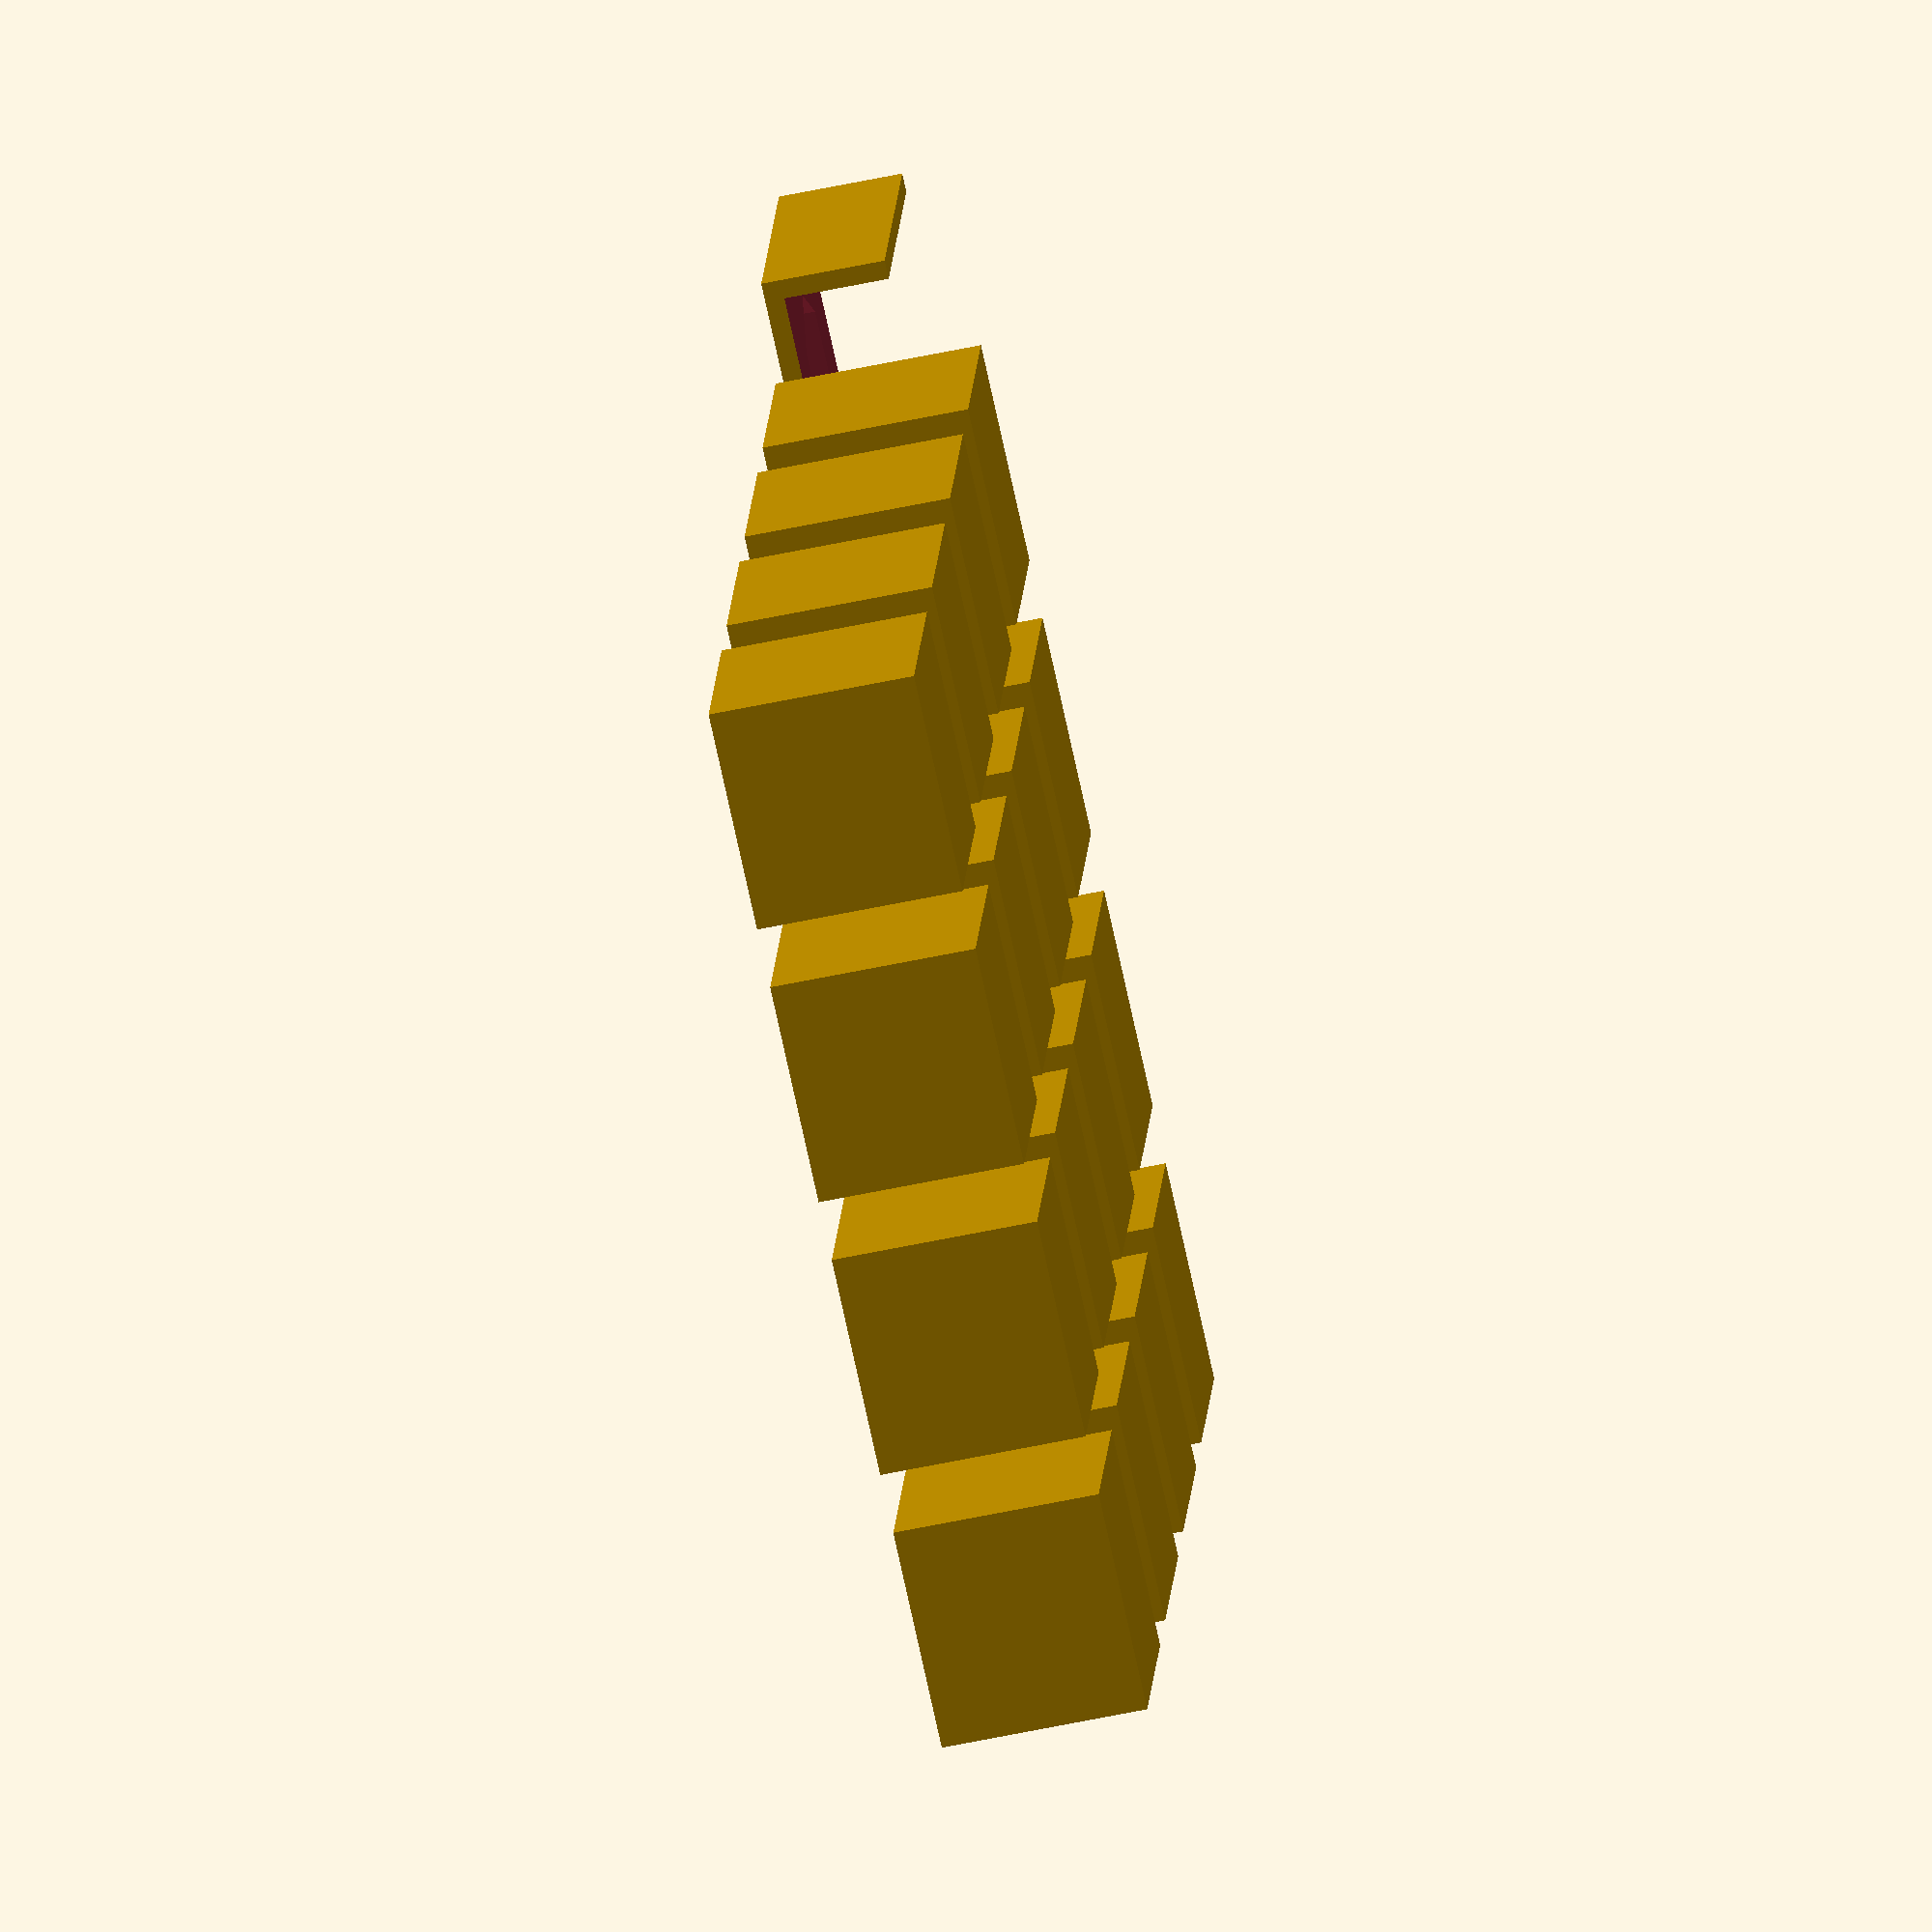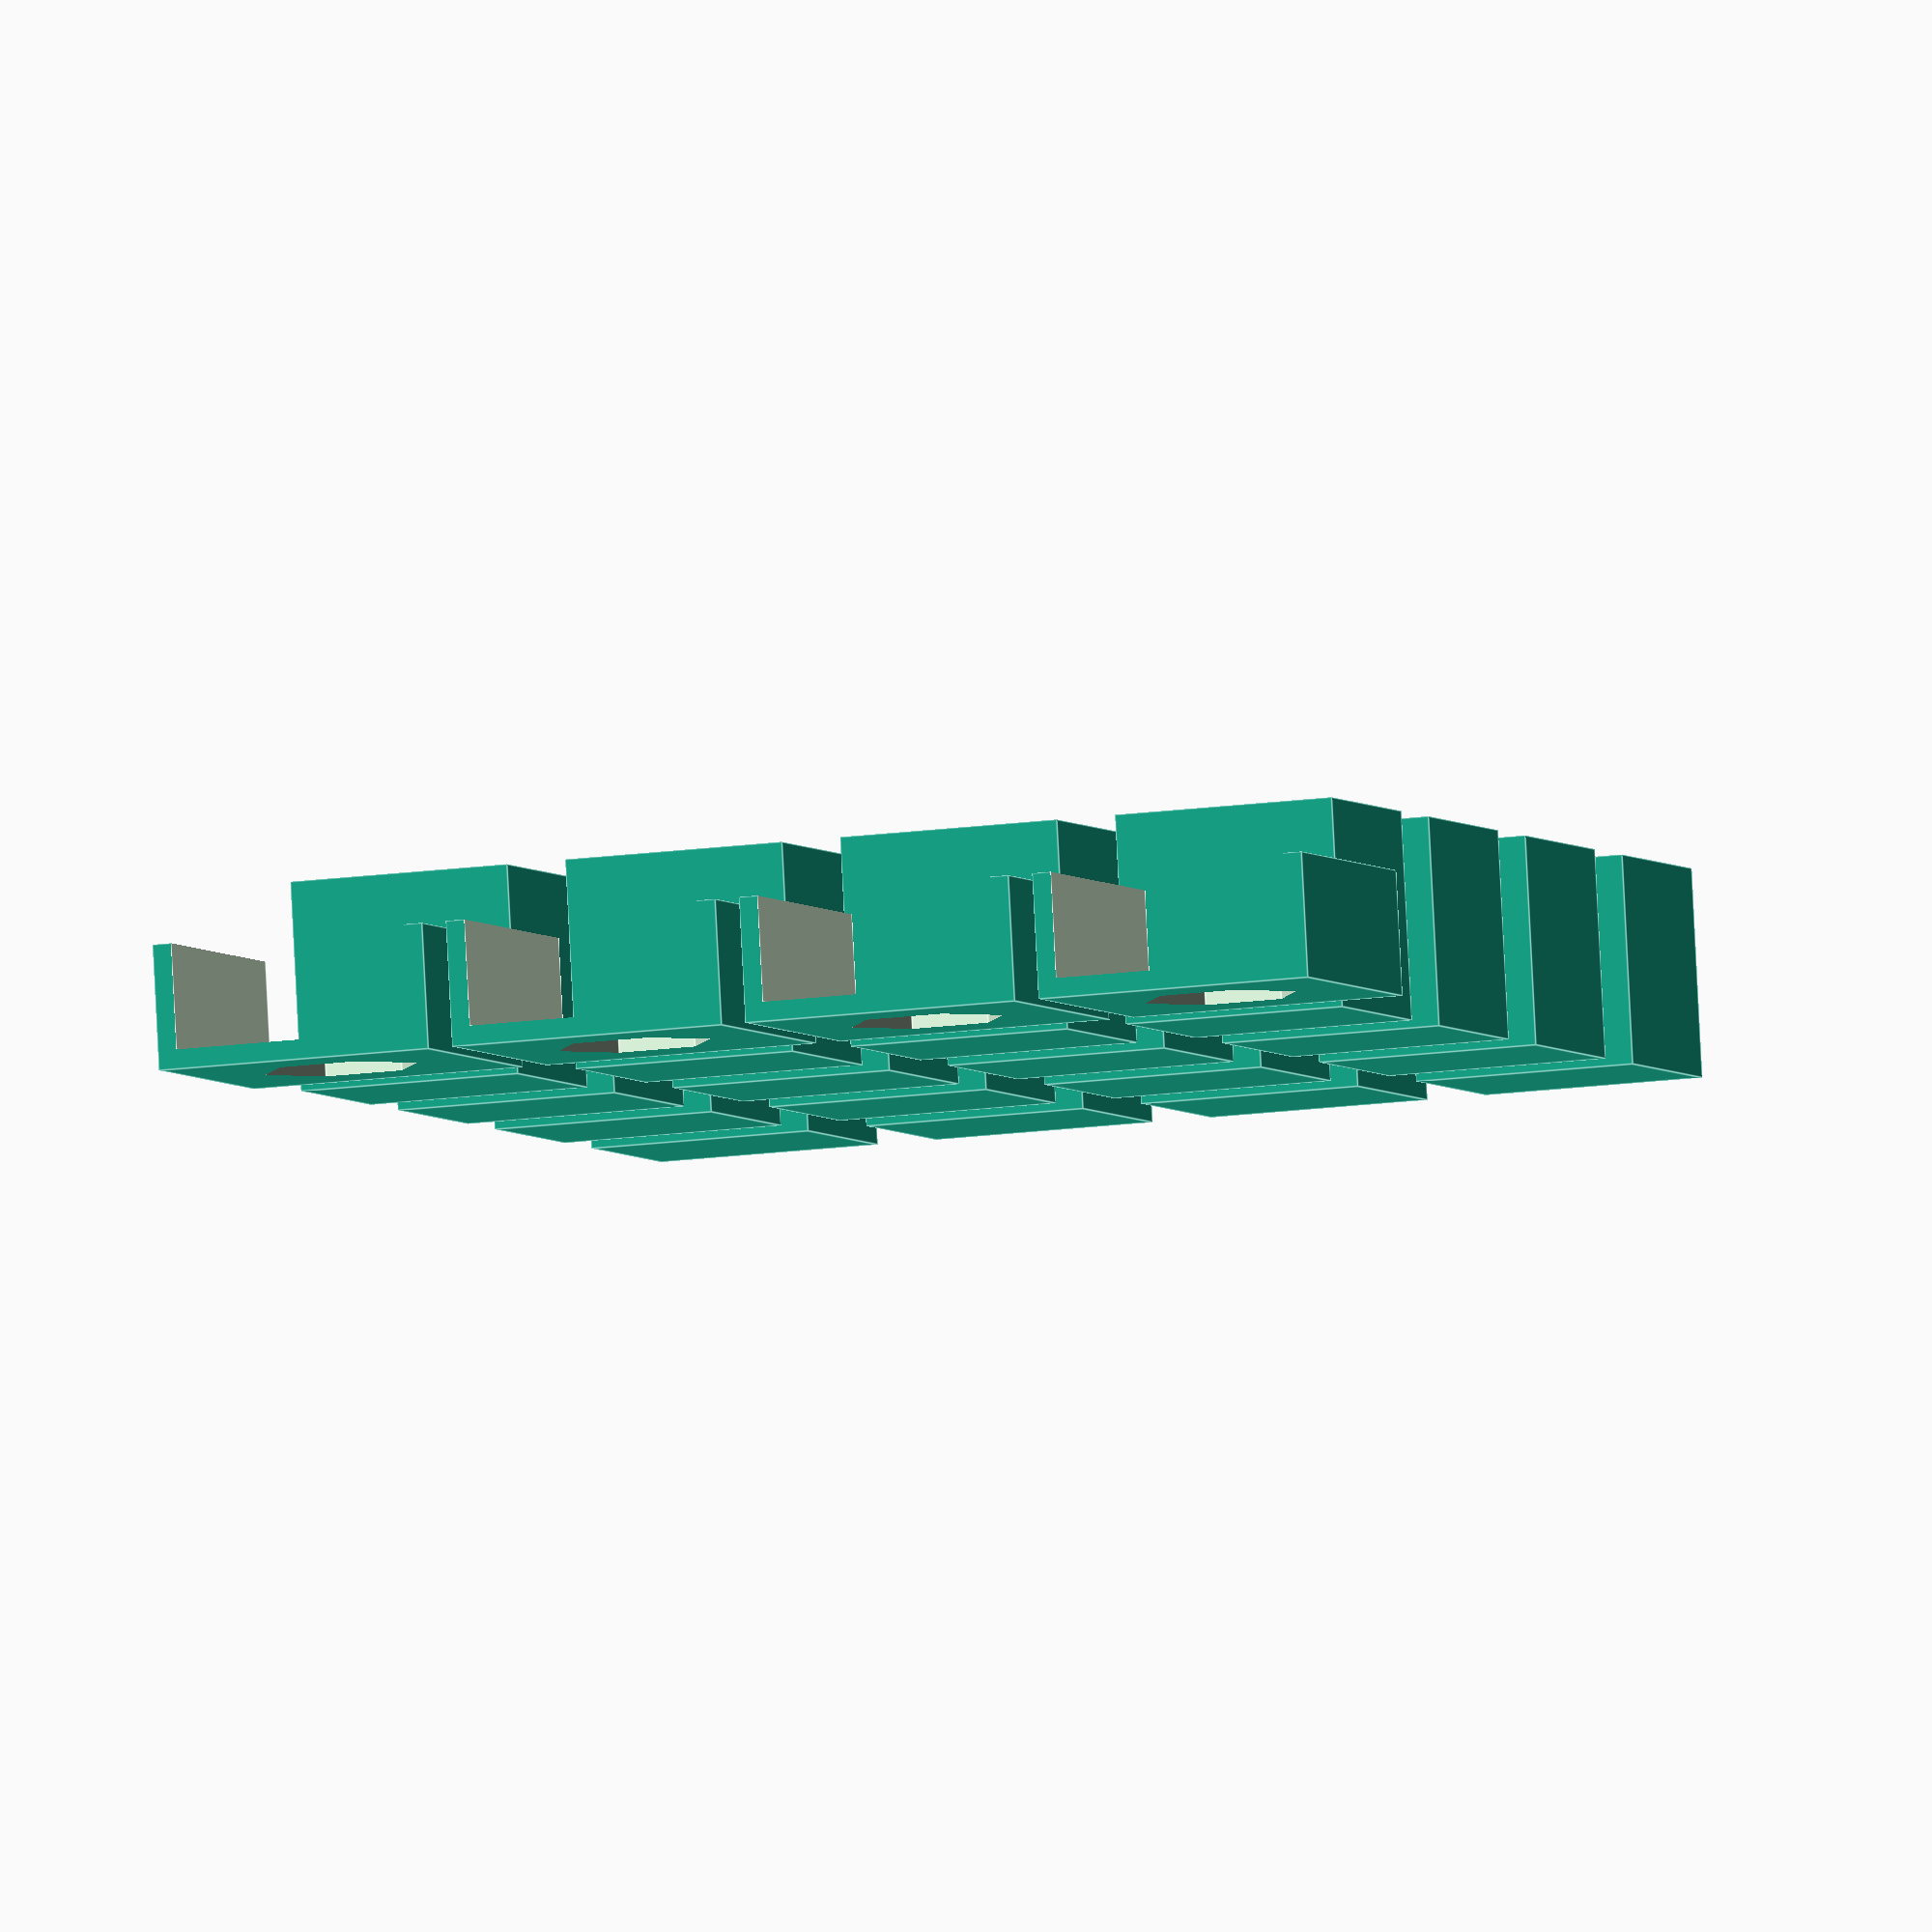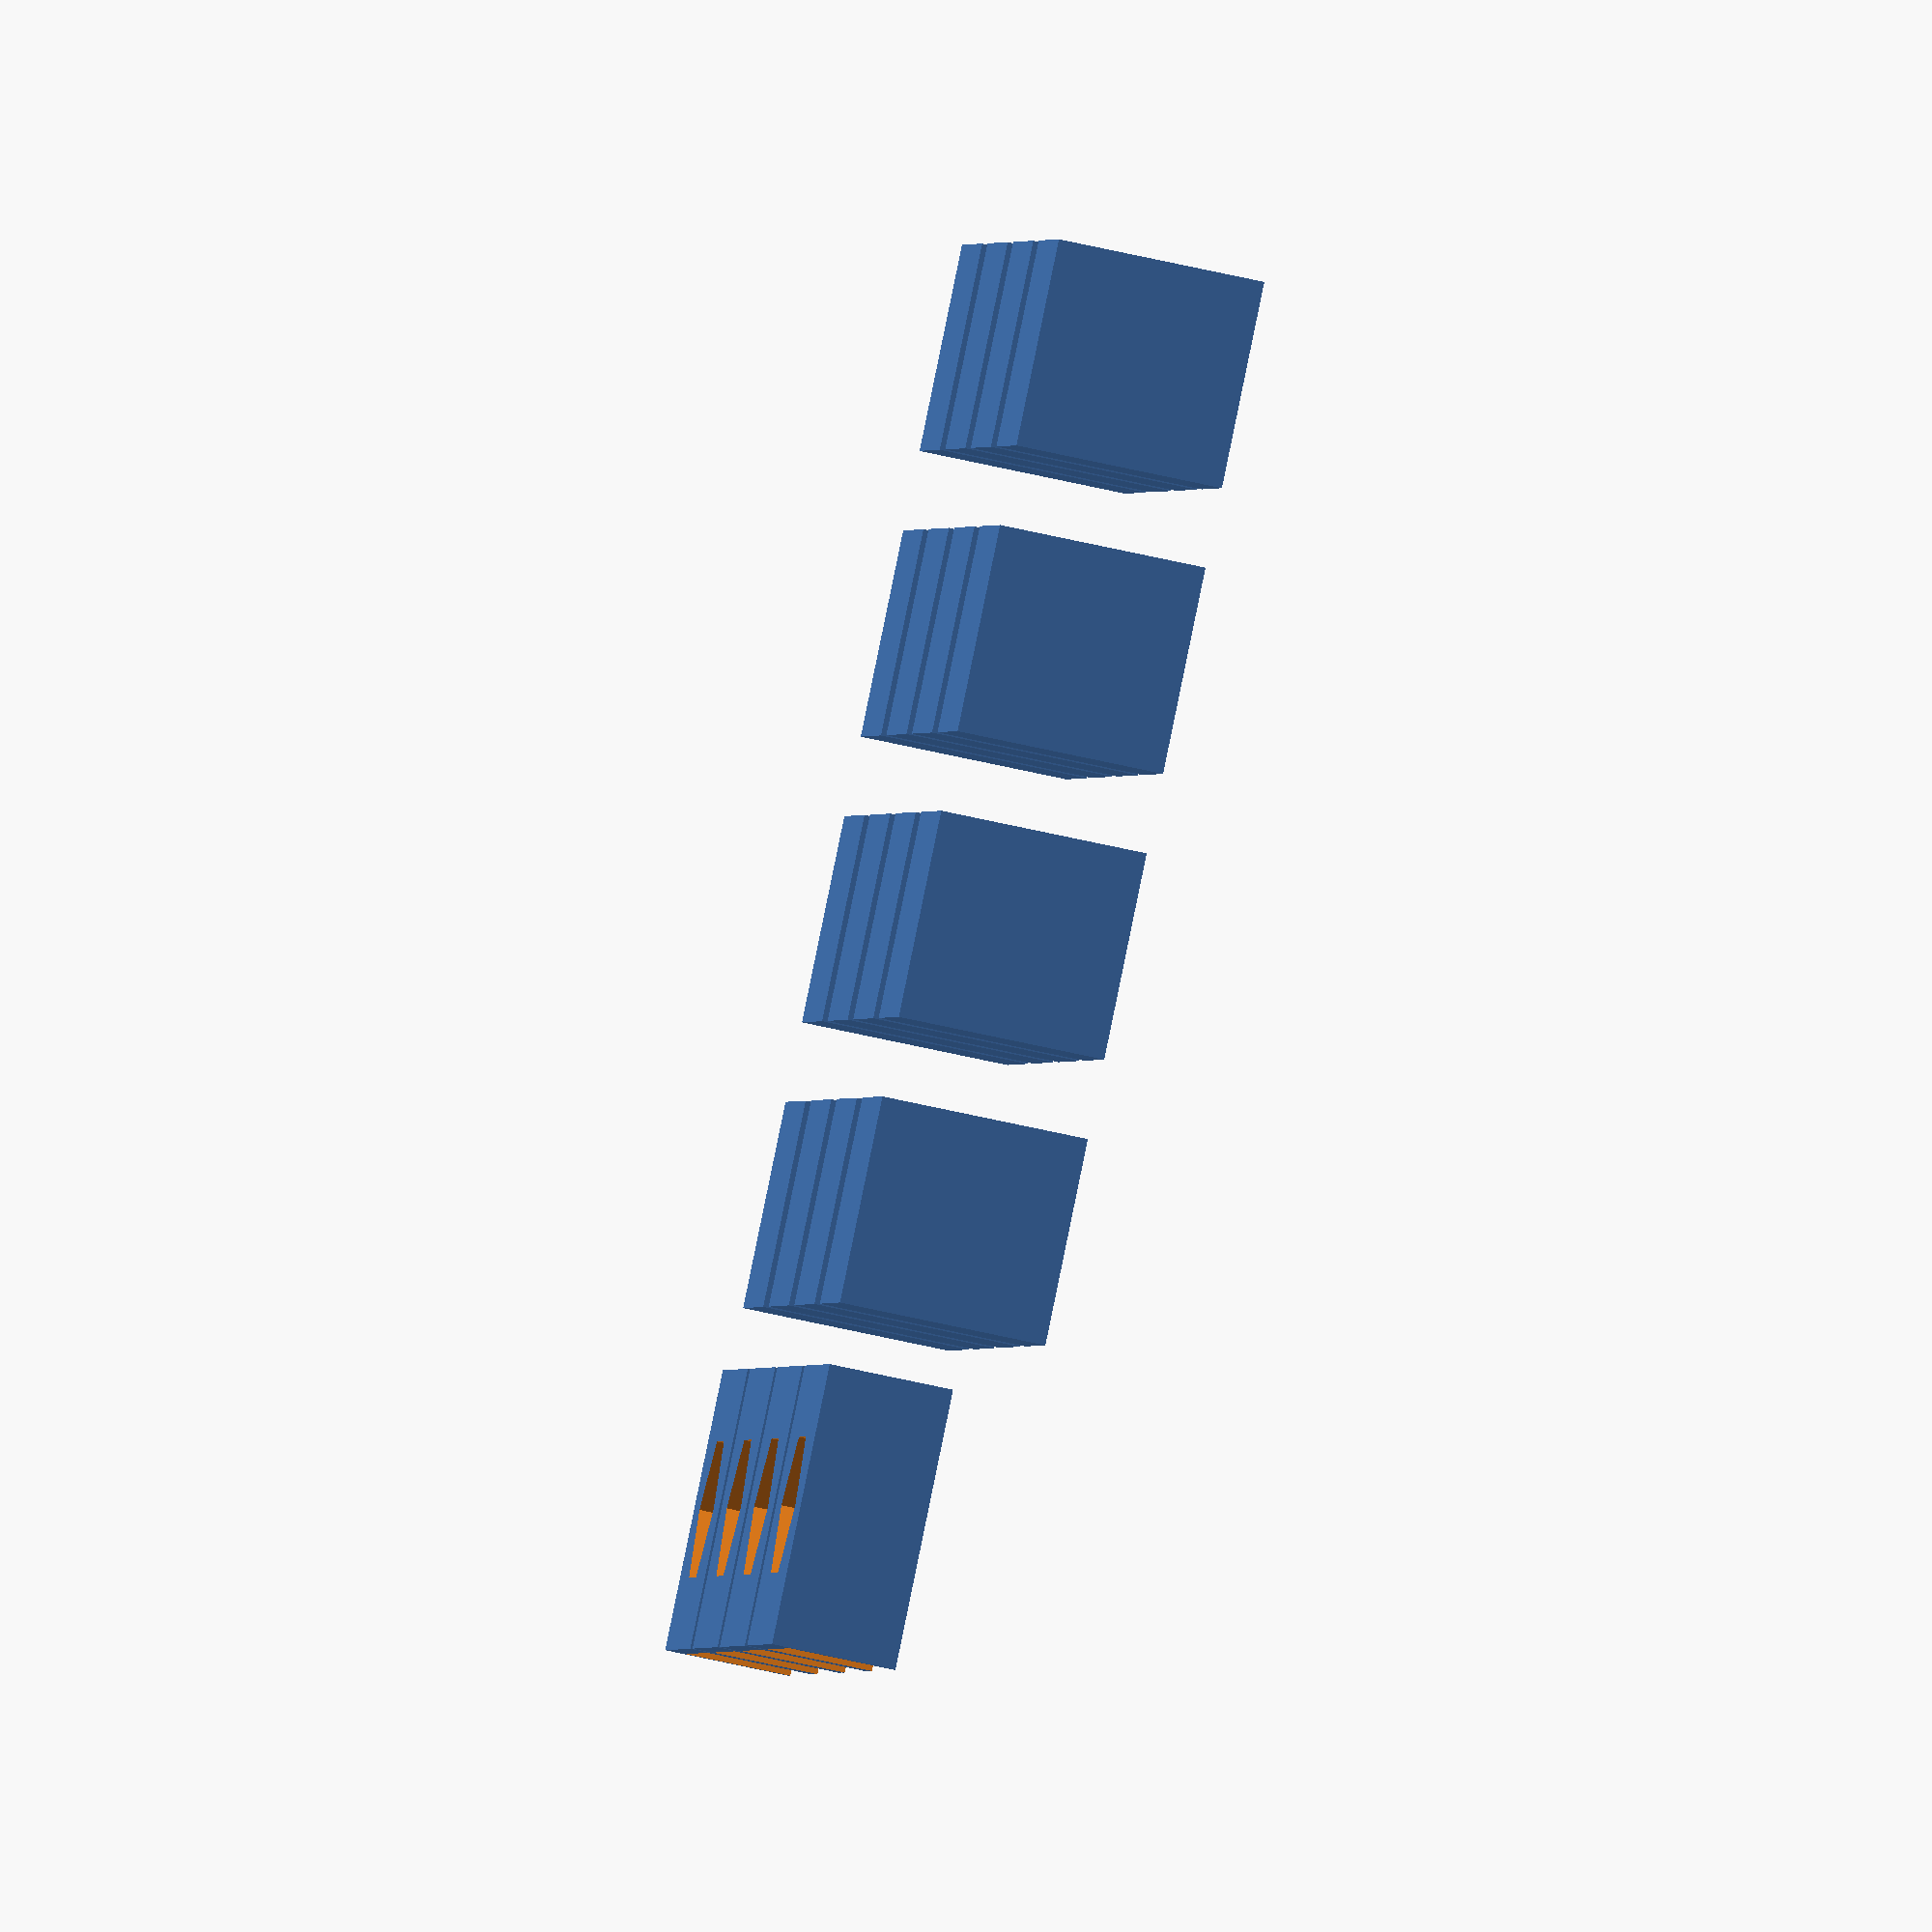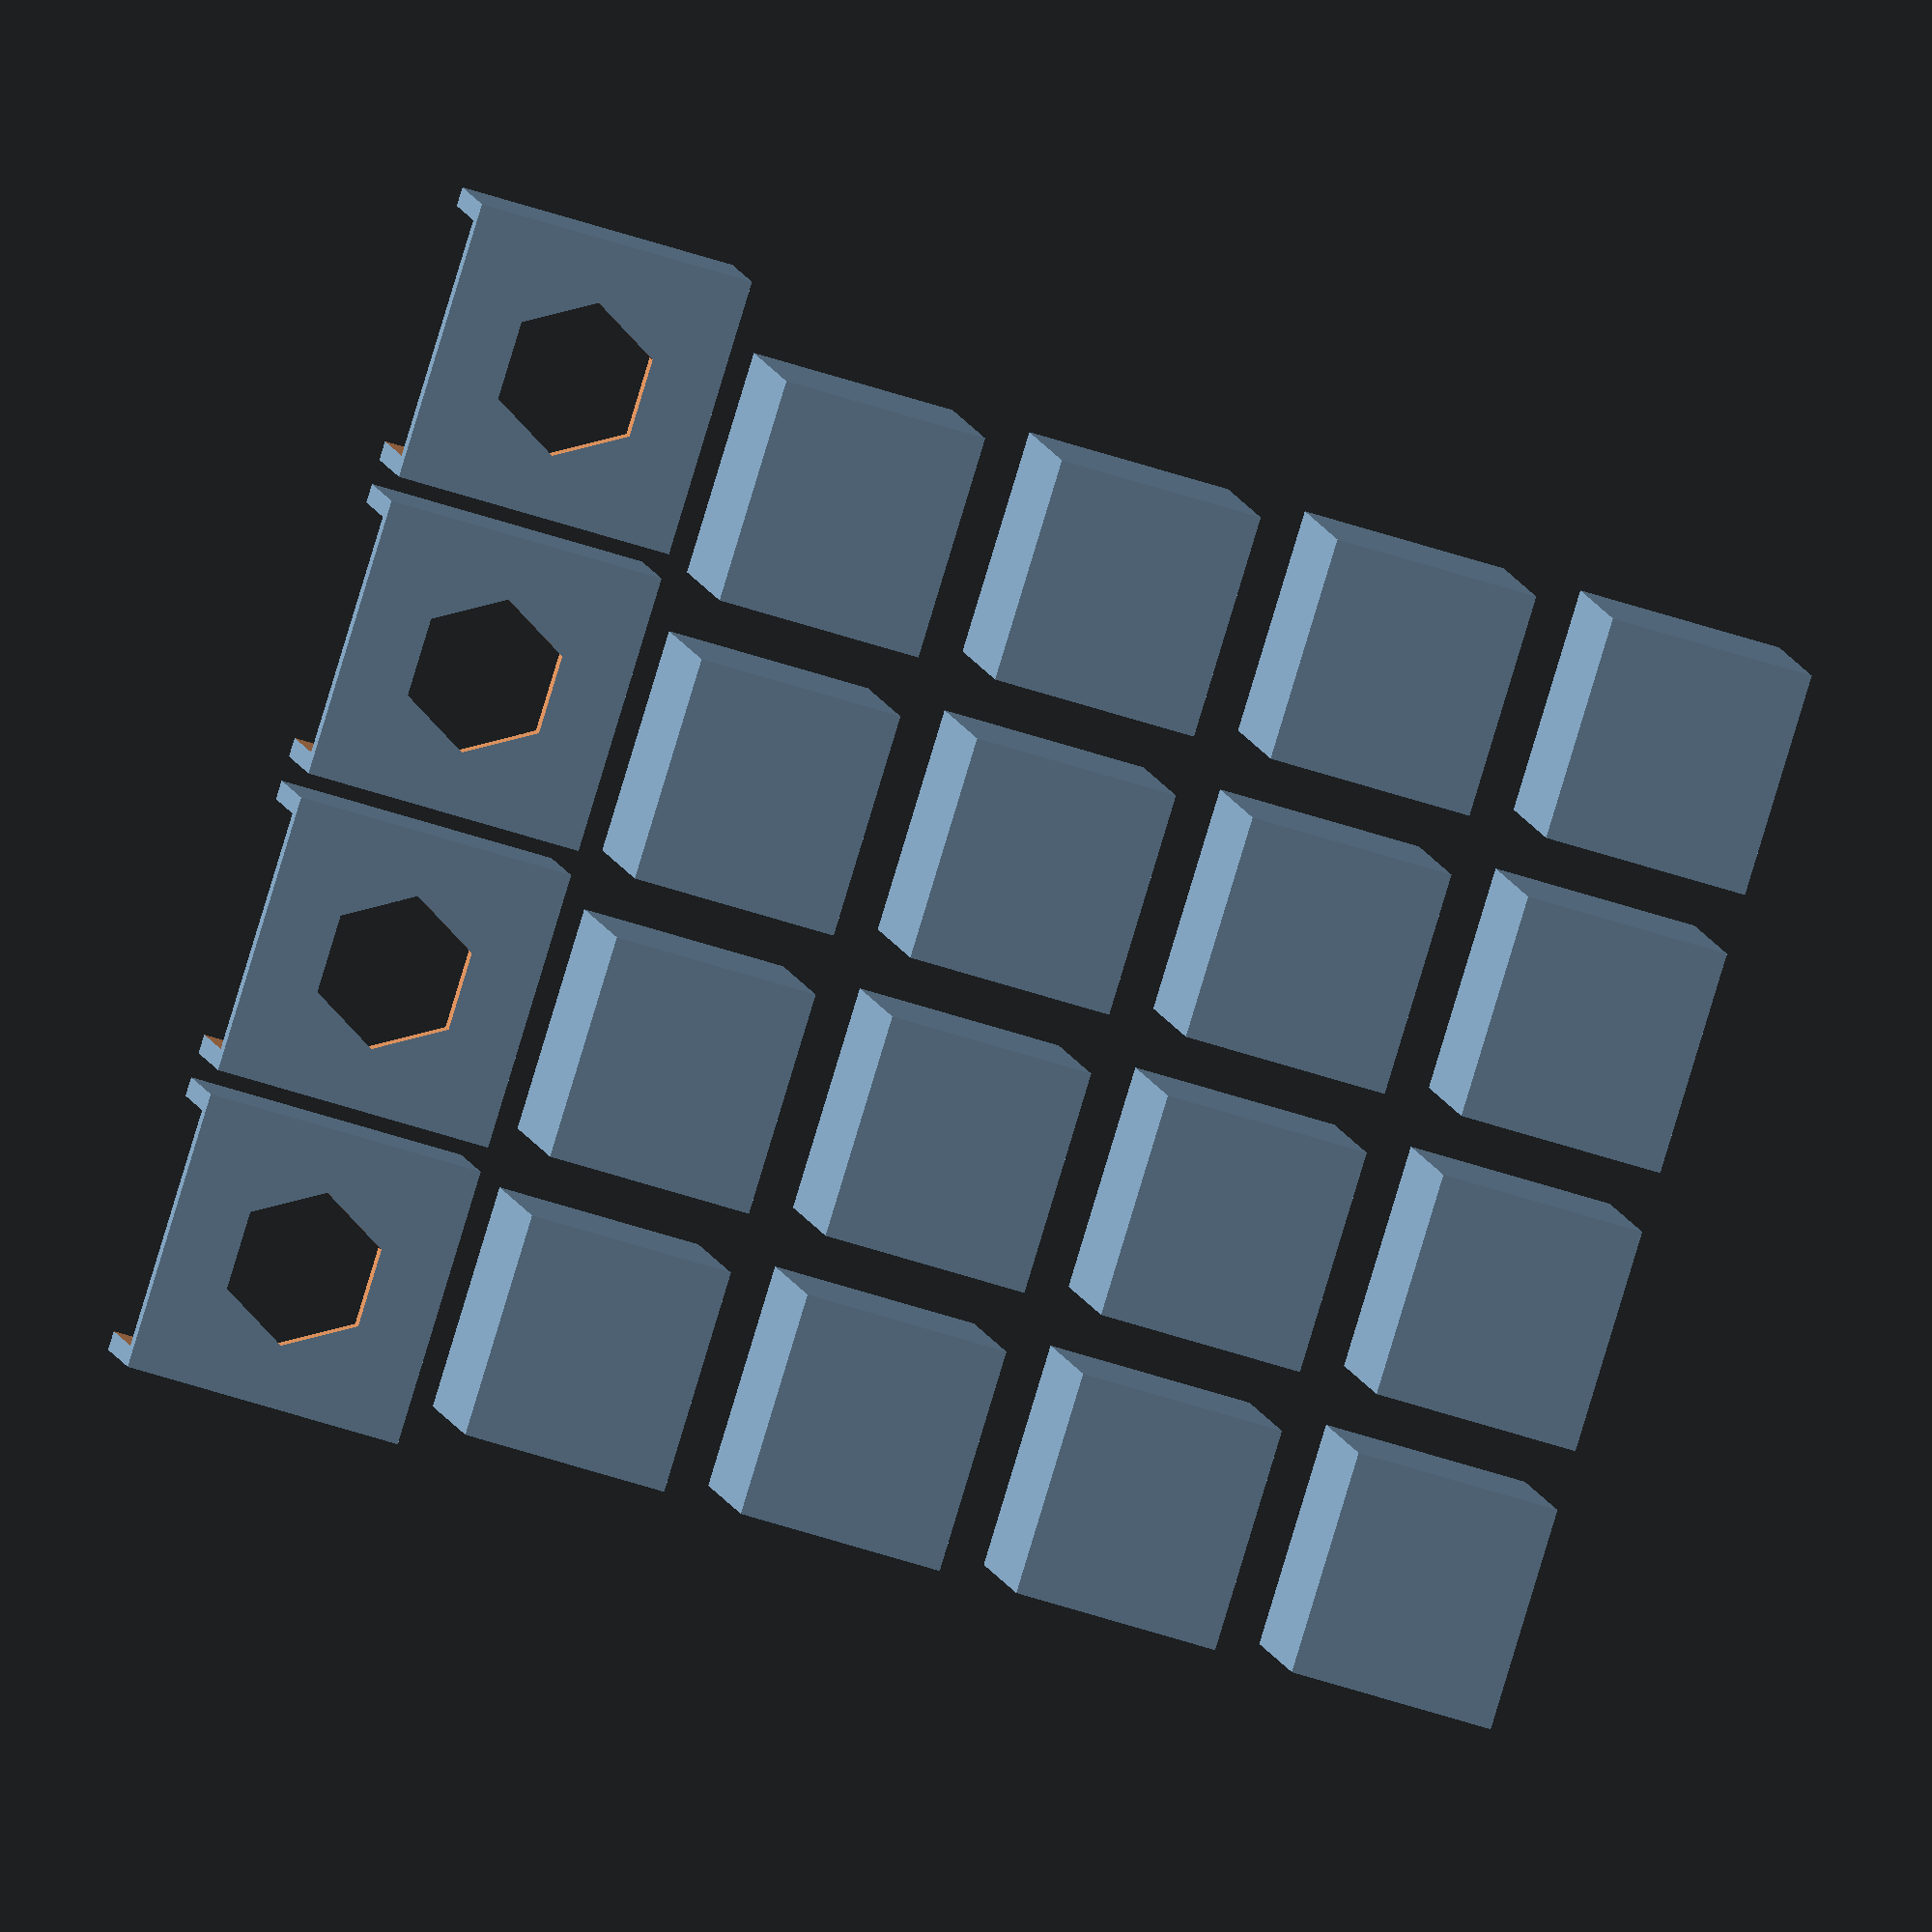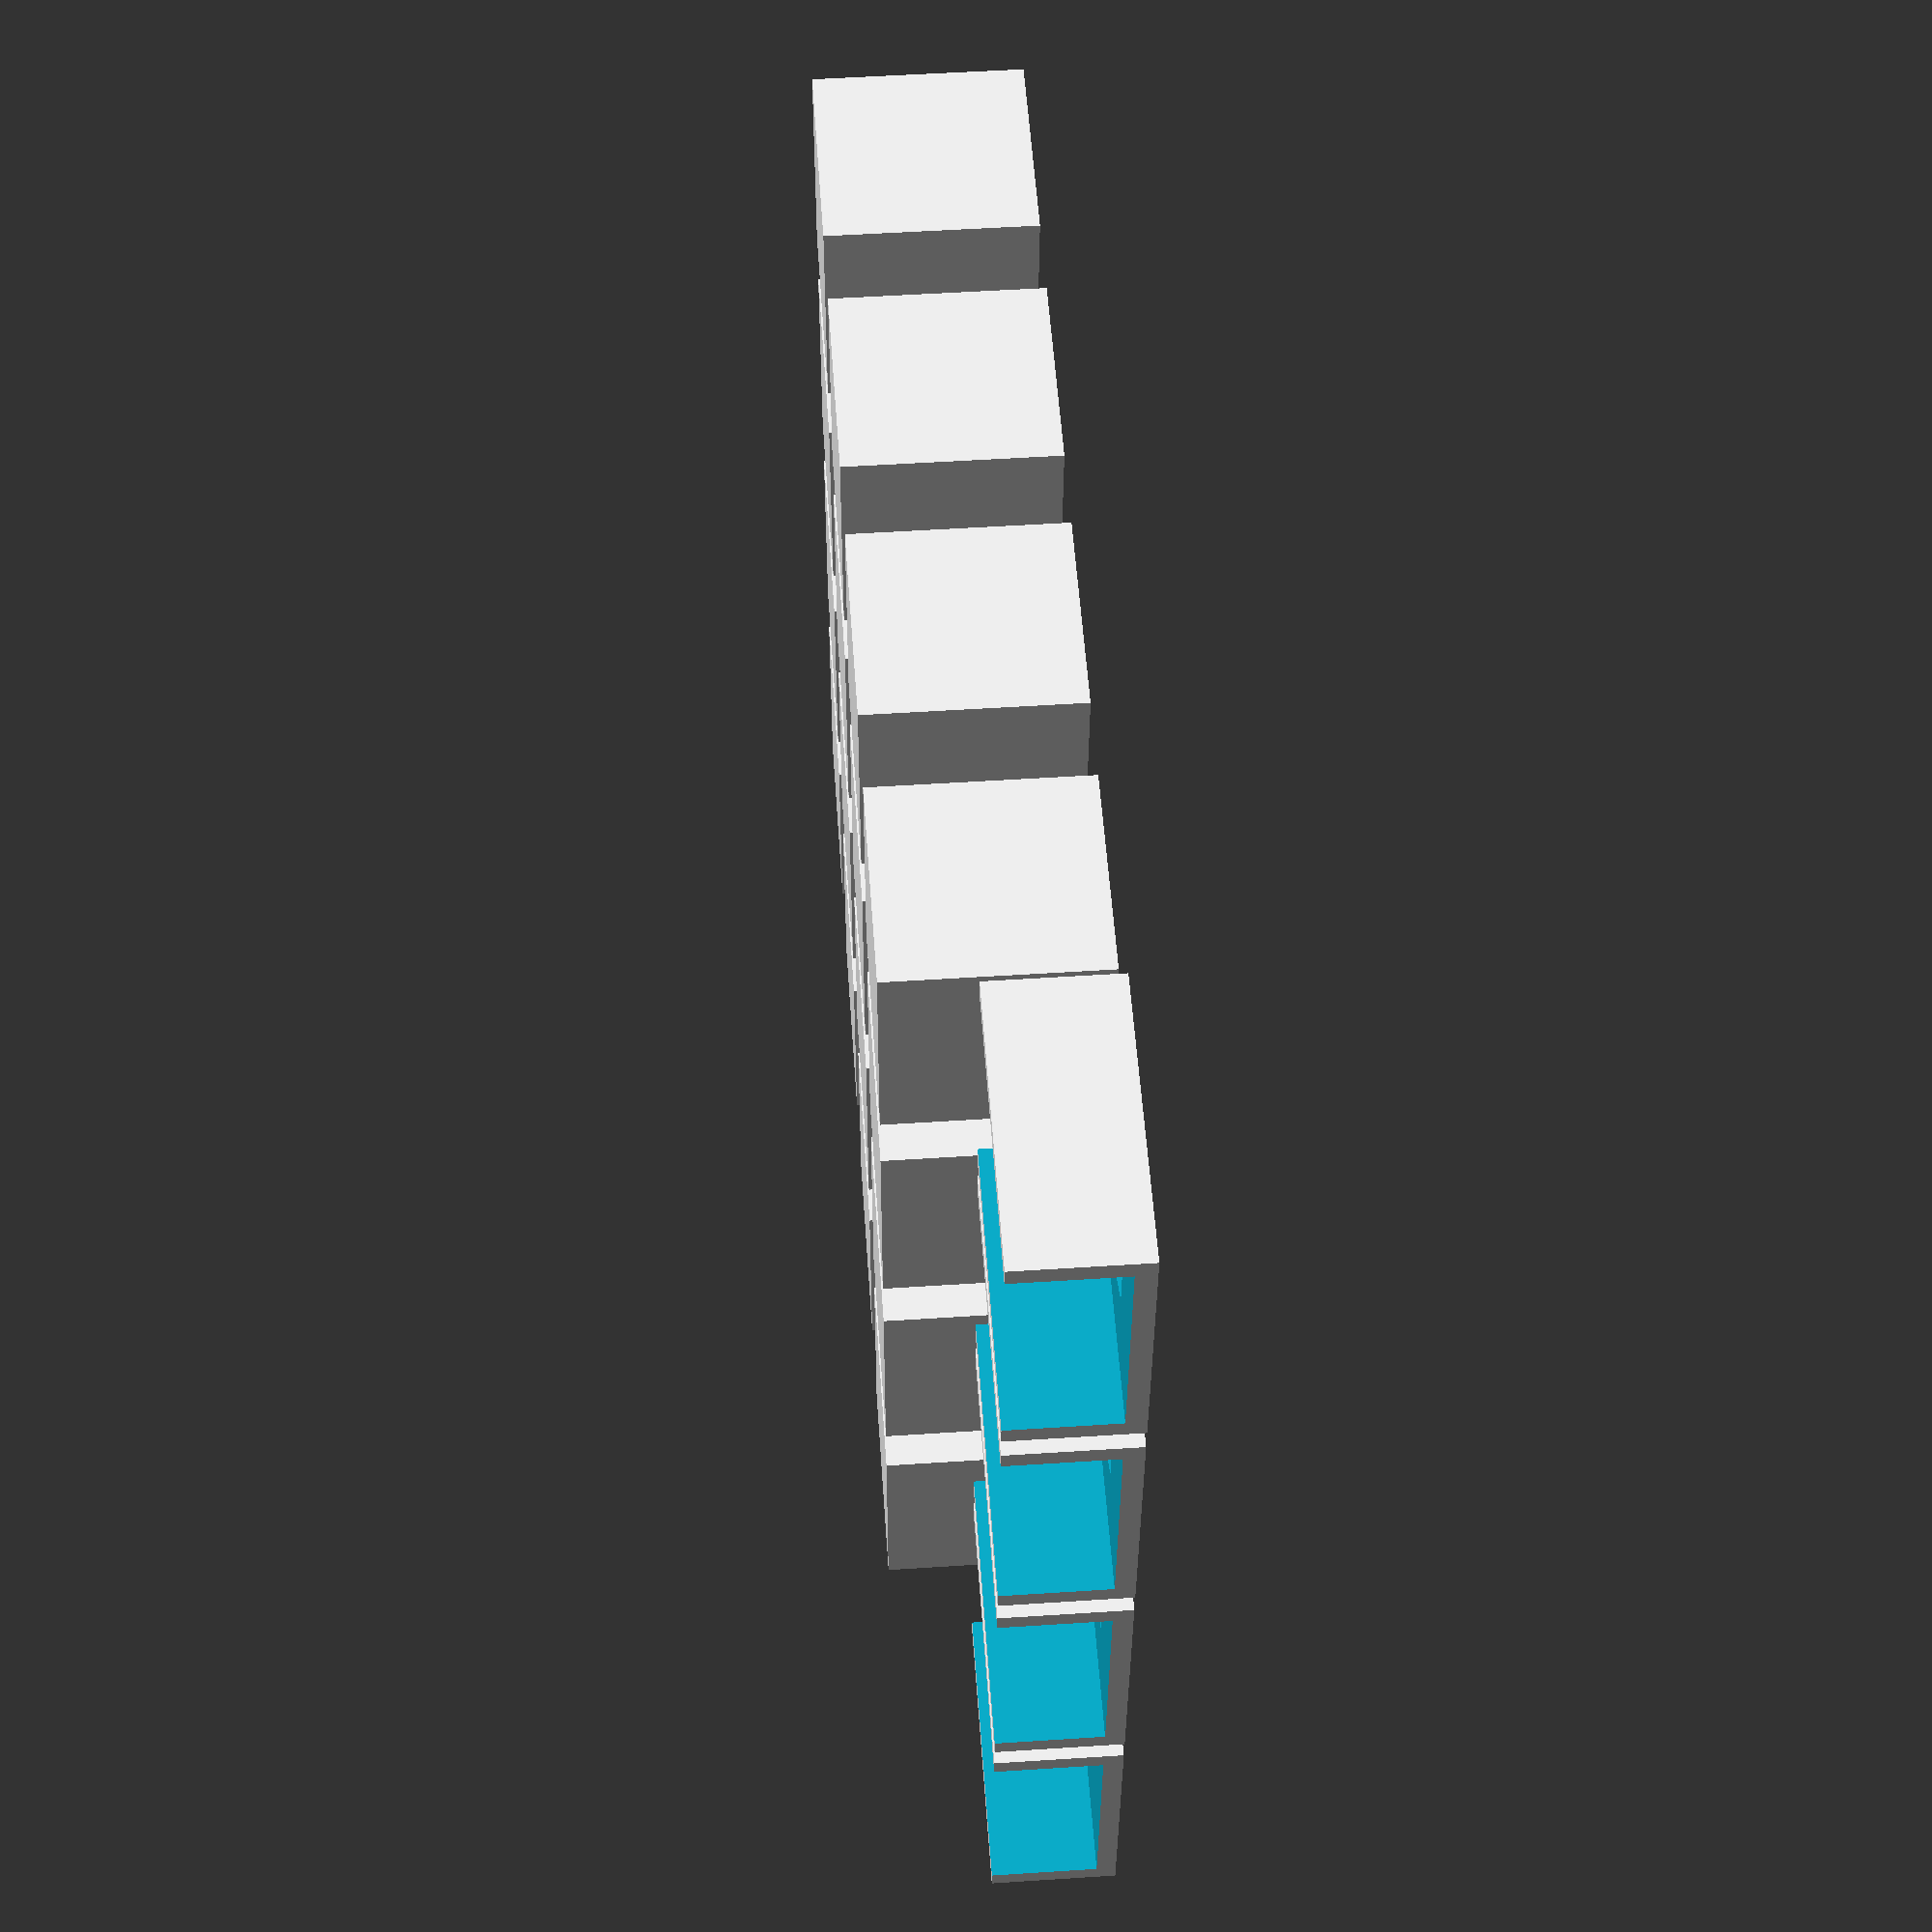
<openscad>
$HexToRScale        = 1.23607;
$CargoDiameter      = 13;
$BallClearance      = 2;
$HatchOuterDiameter = 19;
$HatchInnerDiameter = 6;
$HatchThickness     = 3/16;
$PlatformHeight     = 19;
$DriveWheelDiameter = 6;

$CargoColor = [0.7, 0.7, 0.7];
$HatchColor = [0.7, 0.9, 0.2, 0.5];
$SpringColor = [0.8, 0.8, 0.8, 0.7];
$BracketColor = [0.9, 0.7, 0.9, 0.9];
$LinkageColor = [0.8, 0.8, 0.8, 0.7];
$PlateColor = [0.2, 0.7, 0.3, 0.7];
$IntakeWheelColor = [.6, .2, .2];

//Main frame and bumper parameters
$BumperDepth = 3.5;
$DriveFrameSize      = [28, 28.5, 3];//left/right, front/back, top/bottom
$DriveFrameSizeInner = [$DriveFrameSize[0] - 6, $DriveFrameSize[1] - 6, $DriveFrameSize[2] + 0.05];
$BumperSize          = [$DriveFrameSize[0] + ($BumperDepth * 2), $DriveFrameSize[1] + ($BumperDepth * 2), 5];
$BumperBounds        = [$BumperSize[0], $BumperSize[1], 48];
$MaxBounds           = [$DriveFrameSize[0] + 30, $DriveFrameSize[1] + 30, 48];
$StartBounds         = [$DriveFrameSize[0], $DriveFrameSize[1], 48];
$FrontGap            = $DriveFrameSize[0] - 12;

//Lifter physical parameters and placement
$LifterSpacing        = 12;//Spacing between vertical lifter supports
$LifterSectionHeight  = 48;//Length of main lifter sections
$LifterVOffset        = 2;//Lifter vertical distance from the ground
$LifterHOffset        = 5;//Distance of back of lifter from front of robot
$LifterCarriageHeight = 9;//Height of carriage mechanism
$RearLifterSpacing    = 20;

$Clearance   = 0.013;//Extra spacing around bar
$LatchLength = 1.0;//Horizontal length of the latch
$BlockDepth  = 1.8;//Attack block depth, i.e. amount block wraps around the bar
$BlockHeight = 1.5;//Vertical height, i.e. thickness of arm wrap attach
$PinDiameter = (4/16) + 0.015;//Diameter of the pin hole
$PinOffset   = 0.5;//Pin position from the leading edge of the block

//Intake 3 parameters
$LowerPlateWidth = 3.5;
$OpeningCenters = $CargoDiameter + 1.0 + $BallClearance; //Ball, 1" gap, 1" support
$IntakeWheelDiameter = 4;                                //Diameter of the intake wheels
$UpperWheelClearance = 0.5;                              //Clearance between intake wheels and top intake horizontal support beam
$Compliance = 1;                                         //Amount that the intake wheels will compress a ball
$IntakeDepth = 2;                                        //Total distance past the center point of the ball to pull in the ball
$ArmSpacing = 5;                                         //Spacing between each of the 2 horizontal arms
$IntakeWheelOffset = $CargoDiameter + ($IntakeWheelDiameter / 2) - $Compliance;//Height from floor of the wheel mount shaft
$ArmLength = ($CargoDiameter / 2) + $IntakeDepth;        //Length of the articulating arm segments centers
$FrontRiserLength = $CargoDiameter + $IntakeWheelDiameter + $UpperWheelClearance  - $Compliance;//Height (length) of the front intake support
$LifterWheelDiameter = 2;                                //Lifter wheel diameter.
$LifterSprocketDiameter = 1.5;
$LifterWheelOffset = 0.5;
$LowerArmVOffset = 7;												             //Height of the lower arm center off the ground.Designed to align with lifter wheels

//Chain pusher parameters
$ChainPusherInsertSize = 21.65;
$ChainPusherInsertHeight = 40;
$ChainPusherInsertShaft = 9.75;
$ChainPusherHexSize = 16.5;

//Animation variables
$CargoSensorAngle = 10;
$LifterAngle  = 0;
$LifterHeight = 19;
$PinPosition = 0;//Pin insertion position
$RearLifterHeight = 16;
$IntakeAngle  = 75;
$LatchSupportAngle = 31 - ($IntakeAngle * 1.03);

////////////////////////////////////////////////////////////////////
//  Current working options...
////////////////////////////////////////////////////////////////////
//IntakeV3();
//RobotV4();
//StartBoundsCheck();
//translate([-11, 0, 0])
//	rotate(90, [0, 0, 1])
//		HeightTemplates();
//RearLifterV2();

//VisionTest();

////////////////////////////////////////////////////////////////////
//  3D printed parts
////////////////////////////////////////////////////////////////////
//ArmLatch();
//UltrasonicHousingPrint();
//PrintCamerMountLogitec();
//ChainPusher();

translate([0, -32, 0])
{
  ChainPusherGuide();
  translate([32, 0, 0])
    ChainPusherGuide();
  translate([32 + 32, 0, 0])
    ChainPusherGuide();
  translate([32 + 32 + 32, 0, 0])
    ChainPusherGuide();
}
TubeSupports();

////////////////////////////////////////////////////////////////////
//  Sub-assemblies
////////////////////////////////////////////////////////////////////
//Lifter();
//LinearLifter();
//HatchGrabber();
//IntakeWheels();
//RobotBaseSimple();

////////////////////////////////////////////////////////////////////
//  Possibilities
////////////////////////////////////////////////////////////////////
//Level3LiftV1();
//Level3LiftV2();

////////////////////////////////////////////////////////////////////
//  Helpers
////////////////////////////////////////////////////////////////////
//Hatch();
//Cargo();	
//BumperChunk();
//StartBoundsCheck();
//Bolt($Length = 4, $Diameter = 1/4)
//FlatLBracket($L = 2.5, $W = 0.5);
//FlatPlate($L = 2.5, $W = 0.5);
//LBracket($L = 2.5, $W = 0.5);
//CornerBracket($L = 2.5, $W = 0.5);
//HatchHook();
//WireBox();
//Tube($W = 2, $T = 1, $L = 1, $HoleDiameter = 1/4, $Holes[], $Center = 0);
//WheelSet();
//HeightTemplates();
//VBearing();

////////////////////////////////////////////////////////////////////
//  No longer used
////////////////////////////////////////////////////////////////////
//$HookAngle = 0;
//$GripperArmAngleHatchCapture = 9;
//$GripperArmAngleCargoCapture = 0;
//$ArmAngle = 10;
//$RearLifterShortLength = 10;
//$RearLifterLongLength = 24;
//$RearLifterFulcrumPoint = 10;
//Triangle A
//$RearLifterTravelWidth = 22;
//$RearLifterTravelHeight = -0;
//$RearLifterHOffset = 12;
//$RearLifterVOffset = 4;
//$GripperPolygon1 = [[-1, 0], [-3, 3], [-3, 8], [-2, 10], [-1.3, 10.5], [0, 10], [-1, 8], [-1, 4], [1, 0], [0, -4.5], [-.5, -4.5]];
//$GripperPolygon2 = [[-1, 0], [-3, 3], [-2.4, 8.25], [-1, 8], [-1, 4], [1, 0], [0, -4.5], [-.5, -4.5]];
//$GripperThickness = 3/16;
//$GripperSpacing = 5.5;
//$WristShaftDiameter = 1.5;
//$GantryHeight = 40;
//$ExtensionLength = 38;
//$WristShaftColor = [0.5, 0.48, 0.34];
//$WristPlateColor = [0.5, 0.7, 0.6];
//$BallGuideColor = [0.5, 0.5, 0.6];
//$CylinderColor = [0.8, 0.8, 0.8, 0.9];
//CargoCapture();
//HatchCapture();
//EmptyCapture();
//CheckAll();
//Robot2();
//Robot3();
//Test();
//CheckAll();
//CheckBox();
//GantryArmSet();
//Robot1();

//Triangle functions
//Return 3rd side for side_angle_side triangle
function Triangle_SAS_S() = sqrt((pow($L1, 2)) + (pow($L2, 2)) - (2 * $L1 * $L2 * cos($A)));
//Return included angle given 3 sides
function Triangle_SSS_A() = acos((pow($A1 , 2) + pow($A2, 2) - pow($O, 2)) / (2 * $A1 * $A2));

////////////////////////////////////////////////////////////////////
//  Test
////////////////////////////////////////////////////////////////////

module VisionTest()
{
//	color("WHITE")
	Rocket();
}

module TubeSupports()
{
  for($x=[0:3])
    for($y=[0:3])
     translate([$x * 30, $y * 30, $ChainPusherInsertSize / 2])
        cube([$ChainPusherInsertSize + 2, $ChainPusherInsertSize, $ChainPusherInsertSize], center = true);
}

module UltrasonicHousingPrint()
{
	scale(25.4)
	{
	rotate(180, [0, 1, 0])
		UltrasonicSensorMountFront();

	translate([0, 1.3, -.58])
    rotate(180, [1, 0, 0])
      UltrasonicSensorMountBackPlate();
	}
}

module ChainPusherInsert()
{
  translate([0, 0, $ChainPusherInsertHeight / 2])
    difference()
    {
      cube([$ChainPusherInsertSize, $ChainPusherInsertSize, $ChainPusherInsertHeight], center = true);
      cylinder(d = $ChainPusherInsertShaft, h = $ChainPusherInsertHeight + 20, center = true, $fn= 30);
    }
}

module ChainPusherGuide()
{
  translate([0, 0, 6.5])
    difference()
    {
      cube([29.4, 29.4, 13], center = true);
      translate([0, 0, 2.01])
        cube([25.4, 29.5, 13], center = true);
      cylinder(d = $ChainPusherHexSize, h = 20, $fn = 6, center = true);
    }
}

module ChainPusher()
{
  ChainPusherInsert();
  translate([30, 0, 0])
    ChainPusherGuide();
  translate([0, 35, 0])
  {
      ChainPusherInsert();
    translate([30, 0, 0])
      ChainPusherGuide();
  }
}

module UltrasonicSensorMountBackPlate()
{
  translate([0, -0.05, 0])
    difference()
    {
      translate([0, 0.02, 0])
      cube([2.1 + 0.2, 1.16 + 0.1, .2], center = true);
      translate([0, -0.05, -0.1])
        cube([2.1 + 0.01, 1.2 + 0.03, .2], center = true);
      translate([0, -0.27, 0])
        cube([0.6, .25, .5], center = true);
    }
    translate([0, -0.78, 0.05])
      cube([2.1 + 0.2, 0.24, .1], center = true);
}

module PrintCamerMountLogitec()
{
  translate([0, 0, 26])
    difference()
    {
      CamerMountLogitec();
      translate([0, 0, 50])
        cube([100, 100, 100], center = true);
    }

  translate([40, 0, -1.5])
    difference()
    {
      CamerMountLogitec();
      translate([0, 0, -50])
        cube([100, 100, 100], center = true);
    }

}

module CamerMountLogitec()
{
  difference()
  {
    union()
    {
      intersection()
      {
        union()
        {
          cube([52, 70, 10], center = true);
          sphere(d = 52, $fn = 100);
        }
        scale([0.5, 1.0, 1.0])
          cylinder(d = 70, h = 100, $fn = 10, center = true);
      }
      translate([0, 0, -24])
        cube([30, 72, 4], center = true);
    }
    sphere(d = 49, $fn = 100);
    cube([53, 73, 3], center = true);
    translate([25, 0, 0])
      cube([20, 73, 53], center = true);
    translate([-25, 0, 0])
      cube([20, 73, 53], center = true);
    translate([0, 29.5, 0])
      cylinder(d = 3, h = 100, $fn = 100, center = true);
    translate([0, -29.5, 0])
      cylinder(d = 3, h = 100, $fn = 100, center = true);
  }
}

module UltrasonicSensorMountFront()
{
  difference()
  {
    //Main block
    translate([0, -0.1, (.68 / 2)])
      cube([2.1, 1.2, .68], center = true);
    //Cut out the sensor
    translate([0, 0, 0.07])
      UltrasonicSensor();
  }
  difference()
  {
    //Mounting base
    translate([0, -0.8, (.68 / 2)])
      cube([4, .2, .68], center = true);
    //Mounting holes
    translate([1.5, -.5, (.68 / 2)])
      rotate(90, [1, 0, 0])
        cylinder(d = 1/4, h = 1, $fn = 40, center = true);
    translate([-1.5, -.5, (.68 / 2)])
      rotate(90, [1, 0, 0])
        cylinder(d = 1/4, h = 1, $fn = 40, center = true);
  }
}

module UltrasonicSensor()
{
  //PCB
  cube([1.95, .88, 0.15], center = true);
  //Transducer 1
  translate([1.02 / 2, 0, 0.145 / 2])
  {
    cylinder (d = .63 + 0.017, h = .49, $fn = 50);
    //Openings
    cylinder (d = 0.56, h = 1, $fn = 50);
  }
  //Transducer 2
  translate([-1.02 / 2, 0, 0.145 / 2])
  {
    cylinder (d = .63 + 0.017, h = .49, $fn = 50);
    //Openings
    cylinder (d = 0.56, h = 1, $fn = 50);
  }
  //Cyrstal
  translate([0, (.88 - .255) / 2, (0.15 / 2) + (0.15 / 2)])
    cube([0.55, .255, .15], center = true);
  //Connector
  translate([0, -(.88 - .255) / 2, (0.15 / 2) + (0.15 / 2)])
    cube([0.55, .255, .15], center = true);
}

module RearLifterSide()
{
	//Slider rail, fixed
	translate([-1, -1/8, 0])
		cube([2, , 24]);
	//Slider rail, moving inner
	translate([-1, -2/8, -$RearLifterHeight / 2])
		cube([2, (1/8) - 0.05, 24]);
	//Slider rail, moving outer
	translate([-1, -3/8, -$RearLifterHeight])
		cube([2, (1/8) - 0.05, 24]);
	//Supports
	//Vertical
	translate([0, 0.5, 2])
		Tube($L = 23, $W = 1);
	//Base
	translate([-2, 0.5, 1])
		rotate(90, [0, 1, 0])
			Tube($L = 6, $W = 2);
	//Cable guide
	translate([1.5, 1.3, 1])
		rotate(90, [1, 0, 0])
		{
			Bolt($Length = 2.5  , $Diameter = 3/8);
			translate([0, 0, 1.3])
				Bolt($Length = 0  , $Diameter = 3/8);
			translate([0, 0, 1.6])
				Bolt($Length = 0  , $Diameter = 3/8);
			translate([0, 0, 1.9])
			VBearing();
		}
}

module RearLifterV2()
{
	//Sides
	translate([0, $RearLifterSpacing / 2, 0])
		RearLifterSide();
	mirror([0, 1, 0])
		translate([0, $RearLifterSpacing / 2, 0])
			RearLifterSide();
	//Actuator shaft
	translate([3, -0.5, 1])
		rotate(90, [1, 0, 0])
			HexShaft($D = 0.5, $L = $RearLifterSpacing + 3, $Center = true);
	//Lower support
	translate([3, 0, 2.5])
		rotate(90, [1, 0,0])
			Tube($W = 2, $L = $RearLifterSpacing + 2, $Center = 1);
	//Upper support
	translate([0, 0, 25.5])
		rotate(90, [1, 0,0])
			Tube($W = 1, $L = $RearLifterSpacing + 2, $Center = 1);
	//Motor
	translate([3, -($RearLifterSpacing / 2) - 1, 4.25])
		rotate(-90, [1, 0, 0])
		{
			cylinder(d = 2.5, h = 4, $fn = 50);
			translate([0, 0, -1])
				cylinder(d = 3/8, h = 5, $fn = 50);
		}
}

module VBearing($ID = 3/8, $OD = 1.2, $T = 3/8)
{
	difference()
	{
		union()
		{
			color("SILVER")
			{
				translate([0, 0, 0 * ($T / 4)])
					cylinder(d1 = $OD - .3, d2 = $OD, h = $T / 4, $fn = 50);
				translate([0, 0, 1 * ($T / 4)])
					cylinder(d2 = $OD - .3, d1 = $OD, h = $T / 4, $fn = 50);
				translate([0, 0, 2 * ($T / 4)])
					cylinder(d1 = $OD - .3, d2 = $OD, h = $T / 4, $fn = 50);
				translate([0, 0, 3 * ($T / 4)])
					cylinder(d2 = $OD - .3, d1 = $OD, h = $T / 4, $fn = 50);
			}
			color("BLACK")
				translate([0, 0, -0.01])
					cylinder(d = $ID + 0.2, h = $T + 0.02, $fn = 50);
		}
		translate([0, 0, -0.02])
			cylinder(d = $ID, h = $T + 0.04, $fn = 50);
	
	}
}

module BumperChunk()
{
	$FrameWidth = $DriveFrameSize[0];
	translate([-3.6 - 6, -10 - ($FrameWidth / 2) + 6, 0])
		cube([3.6, 10, 5]);
}


function LifterArmOffset() = [-((cos($IntakeAngle)) * ($ArmLength)) + 0.5, 0, ((sin($IntakeAngle)) * ($ArmLength))];

module StartBoundsCheck()
{
	translate([0, $StartBounds[0] / 2, 0])
		color([0.2, 0.5, 0.7, 0.5])
			rotate(-90, [0, 0, 1])
				cube($StartBounds);
}

module RobotV4()
{
	{
		rotate(90, [0, 0, 1])
			translate([0, -($DriveFrameSize[1] / 2), 0])
				RobotBaseSimple();
    //Main intake lifter
		translate([$LifterHOffset, 0, $LifterVOffset])
			rotate($LifterAngle, [0, 1, 0])
				Lifter();
    //Platform rear lifter
    translate([26, 0, 4.5])
      rotate(180, [0, 0, 1])
        RearLifterV2();
	}
}

module ArmLatch()
{
  ArmLatchCap();
  ArmLatchBody();
}

module ArmLatchCap()
{
	translate([-$LatchLength / 2, 0, -$BlockHeight / 2])
	{
		//Latch pin cap
			translate([0, 1.1 + $PinPosition, 0])
			difference()
			{
				//Main cap body
				cube([$LatchLength, 0.3, $BlockHeight]);
				//Pin hex head capture
				translate([$LatchLength / 2, 0.15, $BlockHeight / 2])
					rotate(90, [1, 0, 0])
						cylinder(d = 0.64 + 0.05, h = 1/4, $fn = 6);
				//'spring' guides
				translate([$LatchLength / 2, 0.25, 0])
					rotate(50, [1, 0, 0])
						cube([.3, 1, .3], center = true);
				translate([$LatchLength / 2, 0.25, $BlockHeight])
					rotate(-50, [1, 0, 0])
						cube([.3, 1, .3], center = true);
			}
    }
}

module ArmLatchBody()
{
	translate([-$LatchLength / 2, 0, -$BlockHeight / 2])
	{
		difference()
		{
			//Main block
			translate([0, -($BlockDepth - 1), 0])
				cube([$LatchLength, $BlockDepth, $BlockHeight]);
			//Channel guide
			translate([-0.005, -2, ($BlockHeight / 2) - ((1 + $Clearance) / 2)])
				cube([$LatchLength + .2, 2, 1 + $Clearance]);
			//Chamfers
			//cube
			//Pin hole
			translate([$PinOffset, -0.005, 1.5/2])
				rotate(-90, [1, 0, 0])
					cylinder(d = $PinDiameter, h = 2, $fn = 50);
		}
/*		translate([$PinOffset, $PinPosition + 1.25, $BlockHeight/2])
			rotate(90, [1, 0, 0])
			{
				//Craft a machined pin
				Bolt($Length = 3.5  , $Diameter = 4/16);
				Bolt($Length = 2.0, $Diameter = 3/8);
			}
*/
		}
}

module Bolt($Length = 4, $Diameter = 1/4)
{
	color($SpringColor)
	{
		cylinder(d = $Diameter, h = $Length, $fn = 40);
		cylinder(d = $Diameter + (3/8), h = 1/4, $fn = 6);	
	}
}

module Lifter()
{
	LinearLifterOuter();//Outer fixed section
	translate([0, 0, ($LifterHeight / 2) - $LifterVOffset + 2])
		LinearLifterInner();
	translate([0, 0, $LifterHeight - $LifterVOffset])
	{
		translate([0, 0, 3])
			LinearLifterCarriage();
		translate([-4, 0, 0])
			IntakeV3();
	}
}

module LinearLifterCarriage()
{
	//Move so back corner is the rotation/refereence point
	translate([-1, 0, 1])
	{
		//Sides
		translate([0, ($LifterSpacing / 2) - 2.2, 0])
			Tube($L = $LifterCarriageHeight);
		translate([0, -($LifterSpacing / 2) + 2.2, 0])
			Tube($L = $LifterCarriageHeight);
		//Top
		translate([0, 0, $LifterCarriageHeight - 0.5 - 1])
			rotate(90, [1, 0, 0])
				translate([0, 0, -($LifterSpacing - 5.4)/ 2])
					Tube($L = $LifterSpacing - 5.4);
		//Bottom
		translate([0, 0, -0.5 + 1])
			rotate(90, [1, 0, 0])
				translate([0, 1, -($LifterSpacing - 5.4)/ 2])
					Tube($L = $LifterSpacing - 5.4);
	}
}


module LinearLifterInner()
{
	//Move so back corner is the rotation/refereence point
	translate([-1, 0, 1])
	{
		//Sides
		translate([0, ($LifterSpacing / 2) - 1.1, 0])
			Tube($L = $LifterSectionHeight);
		translate([0, -($LifterSpacing / 2) + 1.1, 0])
			Tube($L = $LifterSectionHeight);
		//Top
		translate([0, 0, $LifterSectionHeight - 0.5])
			rotate(90, [1, 0, 0])
				translate([0, 0, -($LifterSpacing - 3.2)/ 2])
					Tube($L = $LifterSpacing - 3.2);
		//Bottom
		translate([0, 0, -0.5])
			rotate(90, [1, 0, 0])
				translate([0, 1, -($LifterSpacing - 3.2)/ 2])
					Tube($L = $LifterSpacing - 3.2);
	}
}

module LinearLifterOuter()
{
	//Move so back corner is the rotation/refereence point
	translate([-1, 0, 1])
	{
		//Sides
		translate([0, ($LifterSpacing / 2), 0])
			Tube($L = $LifterSectionHeight);
		translate([0, -($LifterSpacing / 2), 0])
			Tube($L = $LifterSectionHeight);
//		//Top
//		translate([0, 0, $LifterSectionHeight - 0.5])
//			rotate(90, [1, 0, 0])
//				translate([0, 0, -($LifterSpacing - 1)/ 2])
//					Tube($L = $LifterSpacing - 1);
		//Bottom
		translate([0, 0, -0.5])
			rotate(90, [1, 0, 0])
				translate([0, 0, -($DriveFrameSize[0] - 1)/ 2])
					Tube($L = $DriveFrameSize[0] - 1);
	}
}

module IntakeV3()
{		
	//Side segments
	translate([0, $OpeningCenters / 2 , 0])
		Intake3Side();	
	mirror([0, 1, 0])
		translate([0, $OpeningCenters / 2 , 0])
			Intake3Side();	
	
	//Intake wheels and grabber
	translate(LifterArmOffset() + [0, 0, $IntakeWheelOffset])
	{
		IntakeWheels($OpeningCenters, $IntakeWheelDiameter);
		translate([0, 0, ($IntakeWheelDiameter / 2) + $UpperWheelClearance])
			HatchGrabber();
	}
	
	//Lower plate 
	color($PlateColor)
		translate(LifterArmOffset() + [-1, -($OpeningCenters + 1) / 2, -3/16])
			LowerPlate();

	echo ("Lower plate ", $LowerPlateWidth, $OpeningCenters + 1);

	//Back plate
	color($PlateColor)
		translate([0.5, -($OpeningCenters + 1)/ 2, $LowerArmVOffset - 0.5 - 2])
			cube([3/16, $OpeningCenters + 1, $ArmSpacing + 1 + 2]);
	echo ("Back plate ", $OpeningCenters + 1, $ArmSpacing + 1);

	IntakeV3SupportBrackets();

	//Lift attach spacers
	translate([1 + (3/16), 0, $LowerArmVOffset - 0.5 - 2])
	{
		Tube($L = $ArmSpacing + 1 + 2, $W = 1);
		translate([0, 3, 0])
			Tube($L = $ArmSpacing + 1 + 2, $W = 1);
		translate([0, -3, 0])
			Tube($L = $ArmSpacing + 1 + 2, $W = 1);
	}
	
	//Ball sensor flap
	translate([0.5, -1.5, $LowerArmVOffset + $ArmSpacing + 0.5])
		rotate(180 + $CargoSensorAngle, [0, 1, 0])
		{
			//Main back plate
			cube([(3/16), 3, $ArmSpacing + 1 + 2]);
			//Capture guide & sensor flag
			translate([0, ((2.5) / 2) - 1, $ArmSpacing + 1 + 2 + (3/16)])
				rotate(-90, [0, 1, 0])
					LBracket($L = 2.5, $W = 0.5);
		}
	//Flap 'springs'
	translate([0.5-(sin($CargoSensorAngle) * ($ArmSpacing + 1 + 2)), -1.5, $LowerArmVOffset - 0.5 - 2 + ((1 - cos($CargoSensorAngle)) * ($ArmSpacing + 1 + 2))])
		color("BLACK")
			rotate(-10, [0,0, 1])
				rotate(75, [1, 0, 0])
					cylinder(d = 1/6, h = 7.5, $fn = 20);
	mirror([0, 1, 0])
	translate([0.5-(sin($CargoSensorAngle) * ($ArmSpacing + 1 + 2)), -1.5, $LowerArmVOffset - 0.5 - 2 + ((1 - cos($CargoSensorAngle)) * ($ArmSpacing + 1 + 2))])
		color("BLACK")
			rotate(-10, [0,0, 1])
				rotate(75, [1, 0, 0])
					cylinder(d = 1/6, h = 7.5, $fn = 20);
	
}

module LowerPlate()
{
	difference()
	{
		cube([$LowerPlateWidth, $OpeningCenters + 1, 3/16]);
		translate([2, 0, -0.05])
			rotate(-25, [0, 0, 1])
				cube([10, 10, 1]);
		translate([2, $OpeningCenters + 1, -0.05])
			rotate(-90+25, [0, 0, 1])
				cube([10, 10, 1]);
	}
}
module LatchLockArm()
{
	difference()
	{
		cube([11.0, 3/16, 1]);
		translate([10.05, 0, -0.5])
		{
			translate([-0.1, -0.1, -0.6])
				rotate(-35, [0, 1, 0])
					cube([1, 1, 1]);
			rotate(20, [0, 1, 0])
				rotate(90, [1, 0, 0])
					hull()
					{
						cylinder(d = 0.28, h = 1, $fn = 20, center = true);
						translate([0, 1, 0])
							cylinder(d = 0.28, h = 1, $fn = 20, center = true);
					}
			translate([0.2, 0, 0.945])
				rotate(90, [1, 0, 0])
					hull()
					{
						cylinder(d = 0.28, h = 1, $fn = 20, center = true);
						translate([0.1, 0, 0])
							cylinder(d = 0.28, h = 1, $fn = 20, center = true);
					}
		}
	}
}

module Intake3Side()
{
	//Latch catch
	translate(LifterArmOffset() + [-0.5, 1.5, $LowerArmVOffset])
		rotate(-$LatchSupportAngle, [0, 1, 0])
			translate([-0.5, 0, -0.5])
				LatchLockArm();
	//Back support
	translate([0, 0, $LowerArmVOffset - 0.5])
		Tube($W = 1, $L = $ArmSpacing + 1, $Holes = [[0.5, 0], [$ArmSpacing + 0.5, 0]]);

	//Upper support arm
	translate([0, 1, $LowerArmVOffset + $ArmSpacing])
		rotate(-90 + $IntakeAngle, [0, 1,0])
		{
			translate([0, 0, -0.5])
				Tube($W = 1,$L = $ArmLength + 1, $Holes = [[0.5, 0], [$ArmLength + 0.5, 0], [$ArmLength - 0.5, 0]]);
//			//Arm pin locks
//			translate([0, 0.5, $ArmLength - 1])
//				rotate(90, [0, 1, 0])
//					ArmLatch();
		}

	//Lower support arm
	translate([0, 1, $LowerArmVOffset])
		rotate(-90 + $IntakeAngle, [0, 1,0])
		{
			translate([0, 0, -0.5])
			{
				Tube($W = 1,$L = $ArmLength + 1, $Holes = [[0.5, 0], [$ArmLength + 0.5, 0], [$ArmLength - 0.5, 0]]);
			}
//			//Arm pin locks
//			translate([0, 0.5, $ArmLength - 1])
//				rotate(90, [0, 1, 0])
//					ArmLatch();
		}

	//Front support
	translate(LifterArmOffset())
	{
		//Main support
		Tube($L = $FrontRiserLength, $Holes = [[$LowerArmVOffset, -0.5], [$LowerArmVOffset, +0.5], [$ArmSpacing + $LowerArmVOffset, -0.5], [$ArmSpacing + $LowerArmVOffset, +0.5], [$IntakeWheelOffset, 0], [$LifterWheelOffset, -0.5]]);
		translate([-0.5, 1, $LifterWheelOffset])
		{
			rotate(90, [1, 0, 0])
			{
				//Lifter wheel
			color($IntakeWheelColor)
				difference()
				{
					cylinder(d = $LifterWheelDiameter, h = 1, $fn = 40, center = true);
					cylinder(d = 3/8, h = 1.01, $fn = 40, center = true);
				}
				color($LinkageColor)
				translate([0, 0, -0.7])
					cylinder(d = $LifterSprocketDiameter, h = 3/16, $fn = 40, center = true);
			}
		}
	}	
}

module IntakeV3SupportBrackets()
{
	//Back
	translate(LifterArmOffset())
	{
		translate([1, (-($OpeningCenters - 1) / 2) - .7, $IntakeWheelOffset + 3.3])
			rotate(-90, [1, 0, 0])
				FlatLBracket();
		mirror([0, 1, 0])
			translate([1, (-($OpeningCenters - 1) / 2) - .7, $IntakeWheelOffset + 3.3])
				rotate(-90, [1, 0, 0])
					FlatLBracket();
	
		//Front
		translate([-1 - (3/16), (-($OpeningCenters - 1) / 2) - .7, $IntakeWheelOffset + 3.3])
			rotate(-90, [1, 0, 0])
				FlatLBracket();
		mirror([0, 1, 0])
			translate([-1 - (3/16), (-($OpeningCenters - 1) / 2) - .7, $IntakeWheelOffset + 3.3])
				rotate(-90, [1, 0, 0])
					FlatLBracket();

		//Face bar supports
		translate([-2, 3, $IntakeWheelOffset + 3.5 + (3/16)])
			rotate(90, [0, 1, 0])
				FlatPlate();
		mirror([0, 1, 0])
			translate([-2, 3, $IntakeWheelOffset + 3.5 + (3/16)])
				rotate(90, [0, 1, 0])
					FlatPlate();

	//Bottom plate supports
	translate([0, -($OpeningCenters - 1) / 2, 0])
		rotate(-90, [0, 0, 1])
			LBracket();
	mirror([0, 1, 0])
		translate([0, -($OpeningCenters - 1) / 2, 0])
			rotate(-90, [0, 0, 1])
				LBracket();
	}
			
}

module FlatLBracket($L = 2.5, $W = 0.5)
{
	color($BracketColor)
	{
		cube([3/16, $W, $L]);
		cube([3/16, $L, $W]);
	}
}

module FlatPlate($L = 2.5, $W = 0.5)
{
	color($BracketColor)
	{
		cube([3/16, $W, $L]);
	}
}

module LBracket($L = 2.5, $W = 0.5)
{
	translate([-3/16, 0, 0])
		color($BracketColor)
		{
			cube([3/16, $W, $L]);
			translate([3/16, 0, 0])
				rotate(-90, [0, 1, 0])
					cube([3/16, $W, $L]);
		}
}

module CornerBracket($L = 2.5, $W = 0.5)
{
	translate([-3/16, 0, 0])
		color($BracketColor)
		{
			cube([3/16, $W, $L]);
			translate([3/16, 0, 0])
				rotate(-90, [0, 1, 0])
					cube([3/16, $W, $L]);
			translate([-$L, 0, 0])
			difference()
			{
				translate([3/16, 0, 3/16])
					cube([$L - (3/16), 3/16, $L - (3/16)]);
				translate([0, -0.02, 0])
					rotate(-45, [0, 1, 0])
						cube([$L * 1.5, 4/16, $L * 1.5]);

			}
		}
}

module HatchHook()
{ 
	color([.8, .8, .9])
	translate([-2 - (1/8) - (1/4) - (3/16), 0, 1])
	{
		rotate(-$HookAngle, [0, 1, 0])
		{
			cube([1/8, 1/2, 1.58]);
			translate([0, 0, 1.5])
				rotate(-20, [0, 1, 0])
					cube([1/8, 1/2, 1.5]);
			cube([3, 1/2, 1/8]);
		}
	}
}

module HatchGrabber()
{
	//Top mount
	translate([0, ($OpeningCenters + 1) / 2, 0.5])
		rotate(90, [1, 0, 0])
			Tube($L = $OpeningCenters + 1);
	//Top facing
	translate([-1.5 - (3/16), ($OpeningCenters + 1) / 2, .5])
		rotate(90, [0, 1, 0])
			rotate(90, [1, 0, 0])
				Tube($L = $OpeningCenters + 1, $W = 1);
	//Intake motor
	translate([0, -4, 2])
		rotate(90, [1, 0, 0])
			cylinder(d = 2, h = 4, $fn = 30);
	//Hatch Hook
	HatchHook();
}

module HexShaft($D = 0.5, $L = 5, $Center = false)
{
	color($LinkageColor)
		cylinder(d = $D * $HexToRScale, h = $L, $fn = 6, center = $Center);
}

module IntakeWheels()
{
	rotate(90, [1, 0, 0])
	{
		color($LinkageColor)
		{
			//Hex shaft
			cylinder(d = 1/2, h = $OpeningCenters + 4, $fn = 6, center = true);
			//Sprockets
			//Intake drive sprocket
			translate([0, 0, ($OpeningCenters / 2) + 1])
				cylinder(d = 2, h = 3/16, $fn = 40, center = true);
			//Wheel 1 drive sprocket
			translate([0, 0, ($OpeningCenters / 2) + 1.7])
				cylinder(d = 2, h = 3/16, $fn = 40, center = true);
			//Wheel 2 drive sprocket
			translate([0, 0, -($OpeningCenters / 2) - 1.7])
				cylinder(d = 2, h = 3/16, $fn = 40, center = true);
		}
		//Wheels
		color($IntakeWheelColor)
		{
			cylinder(d = $IntakeWheelDiameter, h = 1, $fn = 40, center = true);
			translate([0, 0, 2.5])
				cylinder(d = $IntakeWheelDiameter, h = 1, $fn = 40, center = true);
			translate([0, 0, -2.5])
				cylinder(d = $IntakeWheelDiameter, h = 1, $fn = 40, center = true);
			translate([0, 0, 5])
				cylinder(d = $IntakeWheelDiameter, h = 1, $fn = 40, center = true);
			translate([0, 0, -5])
				cylinder(d = $IntakeWheelDiameter, h = 1, $fn = 40, center = true);
		}
	}
}

module WireBox()
{
	$OutlineSize = 0.05;
	difference()
	{
		cube([$W, $T, $L], center = true);
		cube([$W - $OutlineSize, $T - $OutlineSize, $L + 0.1], center = true);
		cube([$W + 0.1,          $T - $OutlineSize, $L - $OutlineSize], center = true);
		cube([$W - $OutlineSize, $T + 0.1         , $L - $OutlineSize], center = true);
	}
}

module Tube($W = 2, $T = 1, $HoleDiameter = 1/4, $Center = 0)
{
	echo ($W,$T, $L, $Holes);

	translate([0, 0, -$Center * ($L / 2)])
	{
		color("BLACK")
			translate([0, 0, $L / 2])
				WireBox($W = $W + 0.01, $T = $T + 0.01, $L = $L + 0.01);
		
		color([0.7, 0.7, 0.7])
			difference()
			{
				translate([-$W/2, -$T/2, 0])
					cube([$W, $T, $L]);
				translate([0.1-$W/2, 0.1-$T/2, -0.05])
					cube([$W - 0.2, $T - 0.2, $L + 0.1]);
				for($HoleCoord=$Holes)
				{
					translate([$HoleCoord[1], 0, $HoleCoord[0]])
						rotate(90, [1, 0, 0])
	#						cylinder(d = $HoleDiameter, h = $T + 2.1, $fn = 20, center = true);
				}
			}
		}
}

module GrappleArm()
{
	translate([0, $GrappleYOffset, $GrappleZOffset])
	{
		rotate($GrappleAngle, [1, 0, 0])
		{
			TubeCenter($Length = $GrappleLongReach, $Hole1 = 1, $Hole2 = 1);
			translate([0, $GrappleLongReach, 0])
			{
				rotate(-90, [1, 0, 0])
					TubeCenter($Length = $GrappleShortReach, $Hole1 = 1, $Hole2 = 1);
				translate([0, 0, -$GrappleShortReach])
					rotate(90, [0, 1, 0])
					difference()
					{
						cylinder(d = $GrappleWheelDiameter, h = 1, $fn = 40, center = true);
						cylinder(d = 3/16, h = 1, $fn = 40, center = true);
					}
			}
		}
	}
}

module GrappleReachIndicators()
{
	//Add indicator for height of touch wheel
	if ($GrappleTotalHeight >= 0)
	{
		color([0.6, 0.2, 0.7, 0.3])
			translate([-0.5, -0.5 + 20, 0])
				cube([1, 1, $GrappleTotalHeight]);
	}
	else
	{
		color([0.9, 0.2, 0.3, 0.7])
			translate([-0.5, -0.5 + 20, 0])
				rotate(180, [1, 0, 0])
				cube([1, 1, -$GrappleTotalHeight]);
	}

	//Add indicator for wheel touch horizontal margin
	if ($HClearance >= 0)
	{
		color([0.2, 0.7, 0.2, 0.3])
			translate([-0.5, 20, $PlatformHeight])
				cube([1, $HClearance, 1]);
	}
	else
	{
		color([0.9, 0.2, 0.3, 0.7])
			translate([-0.5, 20, $PlatformHeight])
				rotate(180, [0, 0, 1])
					cube([1, -$HClearance, 1]);
	}
}

module RearLifter()
{
	$RearLifterTravelLength = sqrt(pow($RearLifterTravelWidth, 2) + pow($RearLifterTravelHeight, 2));

	$RearLifterTravelPosition = ($t - .65) * $RearLifterTravelLength * 1.6 ;
//	$RearLifterTravelPosition = 0;

	$RemainingTravel = $RearLifterTravelLength - $RearLifterTravelPosition;


	translate([0, $RearLifterHOffset, $RearLifterVOffset])
	{
		//Calculate TravelPosition anchor point
		//Triangle A
		//Calculate angle of travel 'ramp'
		$AAlpha = Triangle_SSS_A($A1 = $RearLifterTravelLength, $A2 = $RearLifterTravelWidth, $O = $RearLifterTravelHeight);
		//Calculate final angle (other angle is 90)
		$ABeta = 90 - $AAlpha;
		$ADelta = 90;
		//Now find distance from TP to level fulcrum (Triangle B)
		$RearLifterTravelSupportLength = Triangle_SAS_S($L1 = $RemainingTravel, $L2 = $RearLifterTravelHeight, $A = $ABeta);
		//Calculate remaining triangle B angles
		$BBeta  = $ABeta;
		$BAlpha = Triangle_SSS_A($A1 = $RemainingTravel, $A2 = $RearLifterTravelSupportLength, $O = $RearLifterTravelHeight);
		$BDelta = 180 - $BBeta - $BAlpha;
		//Now calculate triangle C parameters (only angles remain now)
		$CAlpha = Triangle_SSS_A($A1 = $RearLifterTravelSupportLength, $A2 = $RearLifterFulcrumPoint, $O = $RearLifterShortLength);
		$CBeta  = Triangle_SSS_A($A1 = $RearLifterShortLength, $A2 = $RearLifterTravelSupportLength, $O = $RearLifterFulcrumPoint);
		$CDelta = 180 - $CAlpha - $CBeta;

		//Calculate coordinates of travel fulcrum point (TP)
		$TPY = -$RearLifterTravelPosition * cos($AAlpha);
		$TPZ = $RearLifterTravelPosition * sin($AAlpha);

		//Render the linkages
		//Long pusher
		$PusherAngle = $BAlpha- $AAlpha + $CAlpha;
		translate([0, $TPY, $TPZ])
			rotate($PusherAngle + 180, [1, 0, 0])
				TubeCenter($Length = $RearLifterLongLength, $Hole1 = 1, $Hole2 = 1);
		//Short fulcrum pusher
		$LinkageAngle = $BDelta + $CBeta - 90;
		translate([0, -$RearLifterTravelWidth, 0])
			rotate(-$LinkageAngle, [1, 0, 0])
				TubeCenter($Length = $RearLifterShortLength, $Hole1 = 1, $Hole2 = 1);			
		//Render traval rail
		translate([0, 0, 1])
			rotate(180 - $AAlpha, [1, 0, 0])
				TubeCenter($Length = $RearLifterTravelLength);
	}	
}

module Level3LiftV2()
{
	$GrappleLongReach = 23;
	$GrappleShortReach = 7;
	$GrappleYOffset = 3;
	$GrappleZOffset = 8;
	$GrappleWheelDiameter = 4;
		
	//Animate the grapple angle
	
	$Animating = 1;
	$GrappleAngle = ($Animating == 1) ? (($t > 0.5) ? 90 - (($t - 0.5) * 180) : $t * 180) : 53;
	
	$LongHeight  = ($GrappleLongReach) * sin($GrappleAngle);
	$LongHReach  = ($GrappleLongReach) * cos($GrappleAngle);
	$ShortHeight = $GrappleShortReach * cos($GrappleAngle);
	$ShortReach  = $GrappleShortReach * sin($GrappleAngle);
	$GrappleReachHeight = $LongHeight - $ShortHeight - ($GrappleWheelDiameter / 2);
	$GrappleTotalHeight = $GrappleReachHeight + $GrappleZOffset;
	
	$VClearance = $GrappleTotalHeight - $PlatformHeight;
	$HClearance = $LongHReach + $ShortReach - ($BumperSize[0] / 2) + $GrappleYOffset;
	
	echo ("Long reach = ", $LongHReach);
	echo ("Short reach = ", $ShortReach);
	echo ("Wheel vertical clearance = ", $VClearance);
	echo ("Wheel horizontal clearance = ", $HClearance);

	GrappleReachIndicators();
	
	$RobotHeight = ($VClearance > 0) ? 0 : -$VClearance;
	
	
	translate([0, 0, $RobotHeight])
	{
	RearLifter();
		GrappleArm();
			
		//Add robot base for height indicator
		translate([0, 0, 3])
			translate([0, - (cos($FrontAngle) * ($FrontLeverLength - 1)), - cos($FrontAngle + 90) * ($FrontLeverLength - 1)])
				rotate($UpperPlateAngle, [1, 0, 0])
					translate([0, $PlateOffset, 1])
						RobotBaseSimple();
	}
		
		
	//Platform marker
	color([0.2, 0.8, 0.4, 0.5])
	translate([0, 45, $PlatformHeight / 2])
		cube([80, 50, $PlatformHeight], center = true);
}

module Test()
{
	$GripperType = 2;
	DoCapture($Item = 0, $Rotation = 0, $ItemOffset = 6.8);
	translate([25, 0, 0])
		DoCapture($Item = 1, $Rotation = 0, $ItemOffset = 9.5);
	translate([50, 0, 0])
		DoCapture($Item = -1, $Rotation = 0);
}

module CheckAll()
{
	Robot2();

	//Reach check
	translate([0, 15 + 30, 0])
	  Rocket();

	CheckBox($Bounds = $StartBounds);
	CheckBox($Bounds = $BumperBounds);
	CheckBox($Bounds = $MaxBounds);
}


module Robot3()
{
	$ArmAngle = 23;
  //Wheel base
  translate([-15, -15, 0])
    cube([30, 30, $BaseHeight]);
  //Intake
//	translate([0, -3.5, -3])
    translate([0, -1, 19])
      DoCapture($Item = 0, $Rotation = 0, $ItemOffset = 9.5);

	Level3Lift();

	CheckBox($Bounds = $BumperSize);
}

module CheckBox()
{
	color([0.5, 0, 0.2, 0.2])
		translate([0, 0, $Bounds[2] / 2])
		  cube([$Bounds[0], $Bounds[1], $Bounds[2]], center = true);
}

module TubeCenter()
{
	TubeX($Length = $Length + 1);
}

module TubeX()
{
	difference()
	{
		translate([-0.5, -0.5, -0.5])
			cube([1, $Length, 1]);
		if ($Hole1 == 1)
		{
			rotate(90, [0, 1, 0])
				cylinder(d = 1/8, h = 2, center = true, $fn = 20);
		}
		if ($Hole2 == 1)
		{
			rotate(90, [0, 1, 0])
				translate([0, $Length - 1])
					cylinder(d = 1/8, h = 2, center = true, $fn = 20);
		}
	}
}

module LifterPlate()
{
	$PlateLength = $LeverSpacing + 1;
	translate([0, 0.5, -1.0])
	{
		//BasePlate
		translate([0, -$PlateLength / 2, -1.5/16])
			cube([12, $PlateLength, 3/16], center = true);
		//Front lever support
		translate([0, -0.5, 0.5])
			rotate(90, [1, 0, 0])
				TubeX($Length = 1.5, $Hole2 = 1);
		//Rear lever support
		translate([0, -0.5 - $LeverSpacing, 0.5])
			rotate(90, [1, 0, 0])
				TubeX($Length = 1.5, $Hole2 = 1);
	}
}


module WheelSet()
{
	color("white")
	rotate(90, [0, 1, 0])
	{
		translate([0, -11, 0])
			cylinder(d = $DriveWheelDiameter, h = 1, $fn = 40, center = true);
		cylinder(d = $DriveWheelDiameter, h = 1, $fn = 40, center = true);
		translate([0, 11, 0])
			cylinder(d = $DriveWheelDiameter, h = 1, $fn = 40, center = true);
	}
}

module RobotBaseSimple()
{
    translate([0, 0, $DriveWheelDiameter / 2])
	difference()
	{
		union()
		{
			color([0.7, 0.2, 0.6, 0.5])
			difference()
			{
				cube($DriveFrameSize, center = true);
				cube($DriveFrameSizeInner, center = true);
			}
            translate([0, 0, 2])
 			color([0.3, 0.1, 0.5, 0.5])
            difference()
            {
				cube($BumperSize, center = true);
				cube($BumperSize - [2 * $BumperDepth, 2 * $BumperDepth, -1], center = true);
            }
			translate([13, 0, 0])
				WheelSet();
			translate([-13, 0, 0])
				WheelSet();
		}
		translate([0, 10, 0])
			cube([$FrontGap, 20, 30], center = true);
	}
}


module Level3LiftV1()
{
	//Set 1
	$RearLeverLength = 18;
	$FrontLeverLength = 19.5;
	$LowerLeverSpacing = 9;
	$PlateOffset = 5;

	//Set 2
	$RearLeverLength = 21.5;
	$FrontLeverLength = 22;
	$LowerLeverSpacing = 7;
	$PlateOffset = 7;


	//$FrontAngle = 50;
	$FrontAngle = ($t * 90);

	$UpperLeverSpacing = $LowerLeverSpacing + $RearLeverLength - $FrontLeverLength;
	
	//Calculate length between front upper and read lower mount points
	$CrossLength = sqrt(($LowerLeverSpacing * $LowerLeverSpacing) + ($FrontLeverLength * $FrontLeverLength) - (2 * $LowerLeverSpacing * $FrontLeverLength * cos($FrontAngle)));
	//Now calculate the lower front angle of the cross length
	$LowerAngle = acos((($LowerLeverSpacing * $LowerLeverSpacing) + ($CrossLength * $CrossLength) - ($FrontLeverLength * $FrontLeverLength)) / (2 * $CrossLength * $LowerLeverSpacing));
	//Now calculate the other angle segment of the rear lever to floor angle
	$LowerAngle2 = acos((($CrossLength * $CrossLength) + ($RearLeverLength * $RearLeverLength) - ($UpperLeverSpacing * $UpperLeverSpacing)) / (2 * $CrossLength * $RearLeverLength));
	$RearAngle = $LowerAngle + $LowerAngle2;
	//Now also calculate the upper plate angle
	$UpperLinkAngle = acos((($CrossLength * $CrossLength) + ($UpperLeverSpacing * $UpperLeverSpacing) - ($RearLeverLength * $RearLeverLength)) / (2 * $CrossLength * $UpperLeverSpacing));
	$UpperPlateAngle = $LowerAngle - $UpperLinkAngle; 

	echo ("Upper lever spacing = ", $UpperLeverSpacing);
	echo ("Cross length        = ", $CrossLength);
	echo ("Lower angle         = ", $LowerAngle);
	echo ("Lower angle2        = ", $LowerAngle2);
	echo ("RearAngle           = ", $RearAngle);
	echo ("UpperLinkAngle      = ", $UpperLinkAngle);
	echo ("UpperPlateAngle     = ", $UpperPlateAngle);

	translate([0, 0, 1.0])
	{
		//Lower lifter plate
		LifterPlate($LeverSpacing = $LowerLeverSpacing);
		//COG extention
		translate([0, -10, -1 - 1.5/16])
			cube([12, 20, 3/16], center = true);
		//Front lever
			rotate(180 - $FrontAngle, [1, 0, 0])
				TubeX($Length = $FrontLeverLength, $Hole1 = 1, $Hole2 = 1);
		//Rear lever
		translate([0, -$LowerLeverSpacing, 0])
			rotate($RearAngle, [1, 0, 0])
				TubeX($Length = $RearLeverLength, $Hole1 = 1, $Hole2 = 1);
		//Upper Plate
		translate([0, - (cos($FrontAngle) * ($FrontLeverLength - 1)), - cos($FrontAngle + 90) * ($FrontLeverLength - 1)])
			rotate($UpperPlateAngle, [1, 0, 0])
				mirror([0, 0, 1])
					LifterPlate($LeverSpacing = $UpperLeverSpacing);
		//Add robot base for height indicator
		translate([0, - (cos($FrontAngle) * ($FrontLeverLength - 1)), - cos($FrontAngle + 90) * ($FrontLeverLength - 1)])
			rotate($UpperPlateAngle, [1, 0, 0])
				translate([0, $PlateOffset, 1])
					RobotBaseSimple();
				}
	//Platform marker
	color([0.2, 0.8, 0.4, 0.5])
	translate([0, 45, 10])
		cube([80, 50, 20], center = true);
}

module Rocket()
{
	color([1.0, 1.0, 1.0])
	{
		RocketSideCargo();
		translate([15 + (cos(61) * 15), -sin(61) * 15, 0])
			rotate(-61, [0, 0,01])
				RocketSideHatch();
		mirror([1, 0, 0])
		translate([15 + (cos(61) * 15), -sin(61) * 15, 0])
			rotate(-61, [0, 0,01])
				RocketSideHatch();
	}
	//Floor
	color([102/256, 102/256, 102/256])
		cube([200, 200, 0.01], center = true);
	color([1.0, 1.0, 1.0])
		cube([2, 18, 0.02]);
}

module RocketSideCargo()
{
	//Cargo ports
	difference()
	{
		translate([-15, -0.5, 0])
			cube([30, 1, 110]);
		translate([0, 0, 27.5])
			rotate(90, [1, 0, 0])
				cylinder(d = 16, h = 1.1, $fn = 30, center = true);
		translate([0, 0, 27.5 + 28])
			rotate(90, [1, 0, 0])
				cylinder(d = 16, h = 1.1, $fn = 30, center = true);
		translate([0, 0, 27.5 + 28 + 28])
			rotate(90, [1, 0, 0])
				cylinder(d = 16, h = 1.1, $fn = 30, center = true);
	}
	color([1.0, 1.0, 1.0])
		cube([2, 18, 0.02]);
}

module HatchOpening()
{
	cylinder(d = $HatchOuterDiameter, h = 1.1, $fn = 30, center = true);
	cube([8, 25, 1.1], center = true);
}

module RocketSideHatch()
{
  //Hatch openings
	difference()
	{
		translate([-15, -0.5, 0])
			cube([30, 1, 110]);
    translate([0, 0, 19])
      rotate(90, [1, 0, 0])
        HatchOpening();
    translate([0, 0, 47])
      rotate(90, [1, 0, 0])
        HatchOpening();
    translate([0, 0, 75])
      rotate(90, [1, 0, 0])
        HatchOpening();
  }
	color([1.0, 1.0, 1.0])
		cube([2, 18, 0.02]);
}


module GantryArmSet()
{
  //Upper set
  translate([-0.5, 0.2, 1.8])
    rotate($Angle, [1, 0, 0])
      translate([-0.5, -0.5, -0.5])
        cube([1, 1, $ExtensionLength]);
  //Lower set
  translate([-0.5, -0.2, -1.8])
    rotate($Angle, [1, 0, 0])
      translate([-0.5, -0.5, -0.5])
        cube([1, 1, $ExtensionLength]);
  //Actuation sprocket
  translate([-1 - (3/16), 0, -1.8])
    rotate(90, [0, 1, 0])
      cylinder(d = 10, h = 3/16, $fn = 50, center = true);
}

module Robot2()
{
	$ArmAngle = 23;
  //Wheel base
  translate([-15, -15, 0])
    cube([30, 30, $BaseHeight]);
//  //Support gantry
//  translate([0, -9, ($GantryHeight / 2) + $BaseHeight])
//		cube([6, 1, $GantryHeight], center = true);
  //Parallel beams
  translate([-3 - 0.5 - (3/16), -9, 43])
    GantryArmSet($Angle = $ArmAngle - 180);
  mirror([1, 0, 0])
    translate([-3 - 0.5 - (3/16), -9, 43])
    GantryArmSet($Angle = $ArmAngle - 180);
  //Capture wrist
	translate([0, -3.5, -3])
  translate([0, sin($ArmAngle) * ($ExtensionLength - 1), ($ExtensionLength - 1) - sin($ArmAngle + 90) * ($ExtensionLength - 1)])
    translate([0, -1, 19])
      DoCapture($Item = 0, $Rotation = 0, $ItemOffset = 9.5);

}

module Robot1()
{
  //Wheel base
  translate([-15, -15, 0])
    cube([30, 30, $BaseHeight]);
  //Support gantry
  translate([0, -9, ($GantryHeight / 2) + $BaseHeight])
    rotate(-10, [1, 0, 0])
      cube([6, 1, $GantryHeight], center = true);
  //Parallel beams
  translate([-3 - 0.5 - (3/16), -6, 44])
    GantryArmSet($Angle = $ArmAngle - 180);
  mirror([1, 0, 0])
    translate([-3 - 0.5 - (3/16), -6, 44])
    GantryArmSet($Angle = $ArmAngle - 180);
  //Capture wrist
  translate([0, sin($ArmAngle) * ($ExtensionLength - 1), ($ExtensionLength - 1) - sin($ArmAngle + 90) * ($ExtensionLength - 1)])
    translate([0, -1, 19])
      DoCapture($Item = 0, $Rotation = 90);
}

module DoCapture()
{
		echo ("Rotation = ", $Rotation);
	  if ($Item == 0)
   	 CargoCapture();
	  else if ($Item == 1)
   	 HatchCapture();
	  else
   	 EmptyCapture();
}

module Cargo()
{
  color($CargoColor)
    sphere(d = $CargoDiameter, $fn = 90);
}

module Hatch()
{
  rotate(90, [1, 0, 0])
    color($HatchColor)
      difference()
      {
        cylinder(d = $HatchOuterDiameter, h = $HatchThickness, $fn = 50, center = true);
        cylinder(d = $HatchInnerDiameter, h = $HatchThickness + 0.01, $fn = 50, center = true);
      }
}

module GripperBlock1()
{
  rotate(-22, [0, 0, 1])
  difference()
    {
      cube([1, 2, 3], center = true);
      translate([0.5, 0.2, 0])
        scale([2.0, 1.0, 1.0])
          rotate(45, [0, 0, 1])
            cube([.5, .5, 3.1], center = true);
    }
}

module GripperBlock2()
{
	translate([-0.5, -1, 0])
		rotate(-9, [0, 0, 1])
		{
			difference()
			{
				cube([2, 1, 3], center = true);
				translate([0, 0, -0.75])
					rotate(90, [1, 0, 0])
						cylinder(d2 = 0.5, d1 = 1, h = 1.1, $fn = 20, center = true);
			}
			color($CylinderColor)
			{
				//Cylinder
				translate([0, -4, -0.75])
					rotate(90, [1, 0, 0])
					cylinder(d = 1.5, h = 6, $fn = 20, center = true);
				//Shaft
				translate([0, -1, -0.75])
					rotate(90, [1, 0, 0])
					cylinder(d = 1/4, h = 6, $fn = 20, center = true);
			}
		}
}

module GripperSegment1()
{
  linear_extrude(height = $GripperThickness)
    GripperSegment12D();
  translate([-.9, 10.2, 0])
    GripperBlock1();
}

module GripperSegment2()
{
  linear_extrude(height = $GripperThickness)
    GripperSegment22D();
  translate([-.9, 10.2, 0])
    GripperBlock2();
}

module GripperSegment12D()
{
  difference()
  {
    //Main arm shape
    translate([0, 1, 0])
      polygon($GripperPolygon1);
    //Mount hole
    circle(d = 3/8, $fn = 30);
    //Hatch grip cutout
    translate([0, 10, 0])
      rotate(35, [0, 0, 1])
        circle(d = 2, $fn = 3, center = true);
  }
}

module GripperSegment22D()
{
  difference()
  {
    //Main arm shape
    translate([0, 1, 0])
      polygon($GripperPolygon2);
    //Mount hole
    circle(d = 3/8, $fn = 30);
  }
}

module Gripper()
{
	if ($GripperType == 1)
	{
  translate([0, -0.5, 0])
    Wrist();
  
  translate([-$GripperSpacing, 0, 0])
    rotate($GripperArmAngle, [0, 0, 1])
      GripperSegment1();

  translate([$GripperSpacing, 0, 0])
    rotate(-$GripperArmAngle, [0, 0, 1])
      mirror([1, 0, 0])
        GripperSegment1();
	}
	else
	{
		translate([0, -0.5, 0])
			Wrist2();

		translate([-$GripperSpacing, 0, 0])
			rotate($GripperArmAngle, [0, 0, 1])
				GripperSegment2();

		translate([$GripperSpacing, 0, 0])
			rotate(-$GripperArmAngle, [0, 0, 1])
				mirror([1, 0, 0])
					GripperSegment2();
	}
}

module BallGuide()
{
  translate([0, 0, -2.5])
    rotate(-130,[1, 0, 0])
      translate([-1.5, 0, 0])
        cube([3, 1/8, 6]);
  translate([0, 4.5, -6.32])
    rotate(-100,[1, 0, 0])
      translate([-1.5, 0, 0])
        cube([3, 1/8, 4]);
}

module Wrist()
{
  //Rotation shaft
  color($WristShaftColor)
  {
    translate([0, -3.0, 0])
      rotate(90, [1, 0, 0])
        cylinder(d = $WristShaftDiameter, h = 3.7, $fn = 20);
  }
  //Rotation attach plate
  color($WristPlateColor)
  {
    translate([0, 0, -.5])
      cube([6, 3/16, 4.2], center = true);
    //Gripper extension plate
    translate([0, 0, -1.1])
      cube([($GripperSpacing * 2) + 2, 3/16, 2], center = true);
    //Gripper mount plates
    translate([-$GripperSpacing, 1.2 / 2, -.2])
      cube([2, 1.2, 3/16], center = true);
    translate([$GripperSpacing, 1.2 / 2, -.2])
      cube([2, 1.2, 3/16], center = true);
  }
  //Ball guides
  color($BallGuideColor)
  {
    BallGuide();
    rotate(70, [0, 1, 0])
      BallGuide();
    rotate(-70, [0, 1, 0])
      BallGuide();
  }
  //Springs
  color($SpringColor)
  {
    translate([-2.5, 0, .5])
      rotate(50, [0, 0, 1])
        rotate(-90, [1, 0, 0])
          cylinder(d = .3, h = 7, $fn = 40);
    translate([2.5, 0, .5])
      rotate(-50, [0, 0, 1])
        rotate(-90, [1, 0, 0])
          cylinder(d = .3, h = 7, $fn = 40);
  }
  WristMount();
}

module WristMount()
{
  $MountHeight = 2;
  translate([0, -1.6, 0])
  {
    //Actuator passthrough
    difference()
    {
      cube([4, 3, $MountHeight], center = true);
      cube([4.05, 3 - (3/16), $MountHeight - (3/16)], center = true);
    }
  }
  //Actuator
  translate([0, -1.5, 0])
  {
    //Linkage plate
    cylinder(d = 2, h = 3/16, $fn = 20);
    //Motor shaft
    cylinder(d = 4/16, h = 2.2, $fn = 20, center = true);
    //Motor
    translate([0, 0, 1])
      cylinder(d = 1.5, h = 4, $fn = 20);
  }
  //Actuator linkages
  color($LinkageColor)
  {
    //Left
    translate([-5.8 + ($GripperArmAngle / 20), -2.8, 3/16])//VERY approximateadjustments for linkage!!
      rotate(8  - ($GripperArmAngle / 15), [0, 0, 1])
        translate([0, -1/8, 0])
          cube([5.3, 1/4, 3/16]);
    //Right
    translate([5.8 - ($GripperArmAngle / 20), -2.8, 3/16])//VERY approximateadjustments for linkage!!
      rotate(180 - 15 - ($GripperArmAngle / 2.5), [0, 0, 1])
        translate([0, -1/8, 0])
        cube([5.3, 1/4, 3/16]);
  }
}

module WristFixture()
{
	if ($GripperType == 1)
	{
		WristFixture1();
	}
	else
	{
		WristFixture2();
	}
}

module WristFixture1()
{
  translate([0, -5.2, 0])
  {
    difference()
    {
      cube([6, 3, 4], center = true);
      translate([0, -2, 0])
        rotate(-90, [1, 0, 0])
          cylinder(d = 1.5 + 0.05, h = 4, $fn = 20);
    }
    //Drive motor
    translate([-1.5, -1.6, -2.8])
      rotate(-90, [1, 0, 0])
        cylinder(d = 1.5, h = 4, $fn = 20);
    //Motor Sprocket
    translate([-1.5, -2.15, -2.8])
      rotate(-90, [1, 0, 0])
        cylinder(d = 1, h = 3/16, $fn = 7);
    //Motor shaft
    translate([-1.5, -2.15, -2.8])
      rotate(-90, [1, 0, 0])
        cylinder(d = 3/16, h = 1, $fn = 30);
    //Wrist Sprocket
    translate([0, -2.15, 0])
      rotate(-90, [1, 0, 0])
        cylinder(d = 4, h = 3/16, $fn = 20);
  }
  //Lifter extension plates
  translate([-3, -4.7, -5.5])
    cube([3/16, 3, 15], center = true);
  translate([3, -4.7, -5.5])
    cube([3/16, 3, 15], center = true);
}

module WristFixture2()
{
  //Lifter extension plates
  translate([-3, -3.4, -7.1])
		difference()
		{
			cube([3/16, 5.6, 12], center = true);
			translate([0, 4.1, 0])
				rotate(-20, [1, 0, 0])
					cube([3.1/16, 5.6, 16], center = true);
		}
  translate([3, -3.4, -7.1])
		difference()
		{
			cube([3/16, 5.6, 12], center = true);
			translate([0, 4.1, 0])
				rotate(-20, [1, 0, 0])
					cube([3.1/16, 5.6, 16], center = true);
		}
}

module Wrist2()
{
  //Rotation attach plate
  color($WristPlateColor)
  {
		//Main back plate
    translate([0, 0, -.9])
      cube([6, 3/16, 3.4], center = true);
    //Gripper extension plate
    translate([0, 0, -1.1])
      cube([($GripperSpacing * 2) + 2, 3/16, 2], center = true);
    //Gripper mount plates
    translate([-$GripperSpacing, 1.2 / 2, -.2])
      cube([2, 1.2, 3/16], center = true);
    translate([$GripperSpacing, 1.2 / 2, -.2])
      cube([2, 1.2, 3/16], center = true);
		//Servo mount plate
    translate([-0.0, -2.9, -1.2])
      cube([6, 5.6, 3/16], center = true);
  }
	//Large servo
	translate([-0, -2.4, -1.9])
	{
		color("black")
//		cube([2.5, 1.25, 2.2], center = true);
			cube([2, 3.9, 3.1], center = true);
		color("white")
			translate([0, 1, 2])
				cylinder(d = 2, h = .1, $fn = 30, center = true);
	}
	//Servo linkages
	color("gray")
	{
		translate([-5.8, -2.8, 3.1/16])
			rotate(7, [0, 0, 1])
				cube([5.5, .3, 3/16]);
		translate([5.9, -2.6, 3.1/16])
			rotate(180 - 16, [0, 0, 1])
				cube([5.5, .3, 3/16]);
	}
	
  //Ball guides
  color($BallGuideColor)
  {
    BallGuide();
    rotate(70, [0, 1, 0])
      BallGuide();
    rotate(-70, [0, 1, 0])
      BallGuide();
  }
  //Springs
  color($SpringColor)
  {
    translate([-2.5, 0, .5])
      rotate(50, [0, 0, 1])
        rotate(-90, [1, 0, 0])
          cylinder(d = .3, h = 7, $fn = 40);
    translate([2.5, 0, .5])
      rotate(-50, [0, 0, 1])
        rotate(-90, [1, 0, 0])
          cylinder(d = .3, h = 7, $fn = 40);
  }
}

module HatchCapture()
{
  rotate($Rotation, [0, 1, 0])
  {
    translate([0, $ItemOffset, 0])
      Hatch();
    $GripperArmAngle = $GripperArmAngleHatchCapture;
    Gripper();
  }
  WristFixture();
}

module CargoCapture()
{
  translate([0, $ItemOffset, 0])
    Cargo();
  $GripperArmAngle = $GripperArmAngleCargoCapture;
  rotate($Rotation, [0, 1, 0])
		Gripper();
  WristFixture();
}

module EmptyCapture()
{
  $GripperArmAngle = 0;
  rotate($Rotation, [0, 1, 0])
		Gripper();
  WristFixture();
}


</openscad>
<views>
elev=56.3 azim=196.3 roll=282.7 proj=o view=wireframe
elev=95.0 azim=19.4 roll=2.9 proj=o view=edges
elev=247.3 azim=113.5 roll=282.7 proj=o view=solid
elev=352.2 azim=252.9 roll=171.1 proj=o view=solid
elev=127.7 azim=93.4 roll=94.0 proj=p view=solid
</views>
